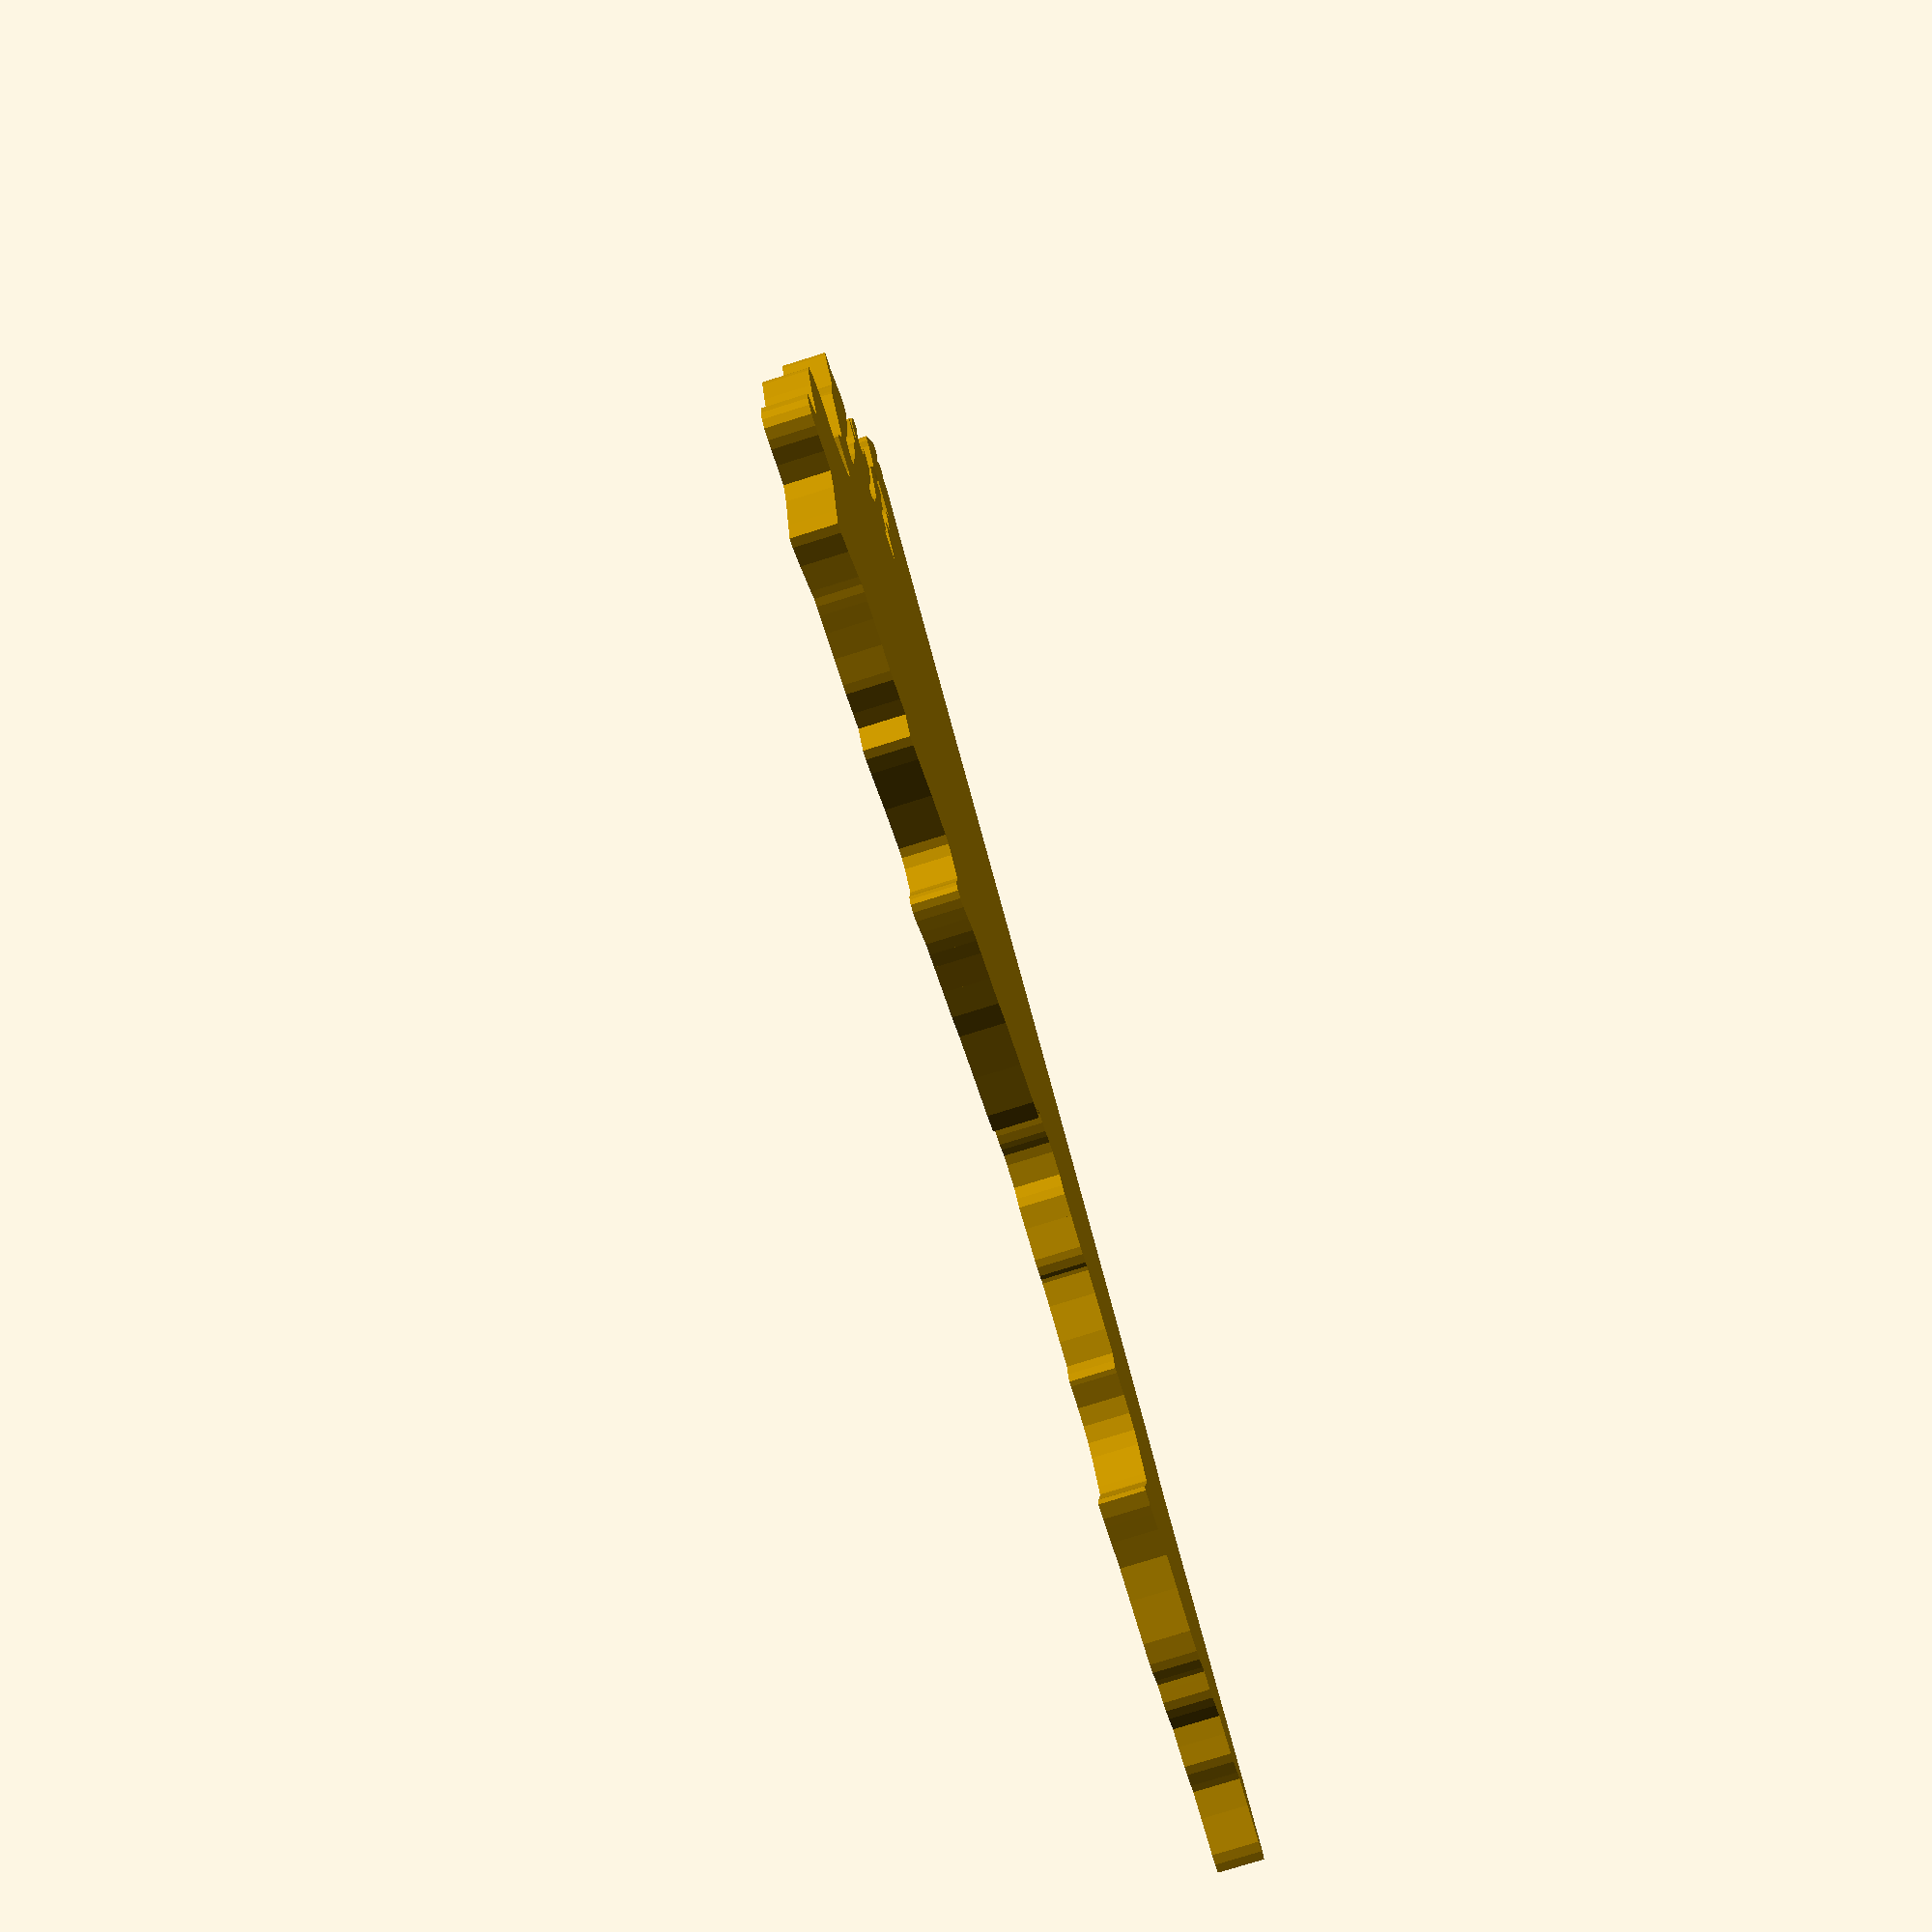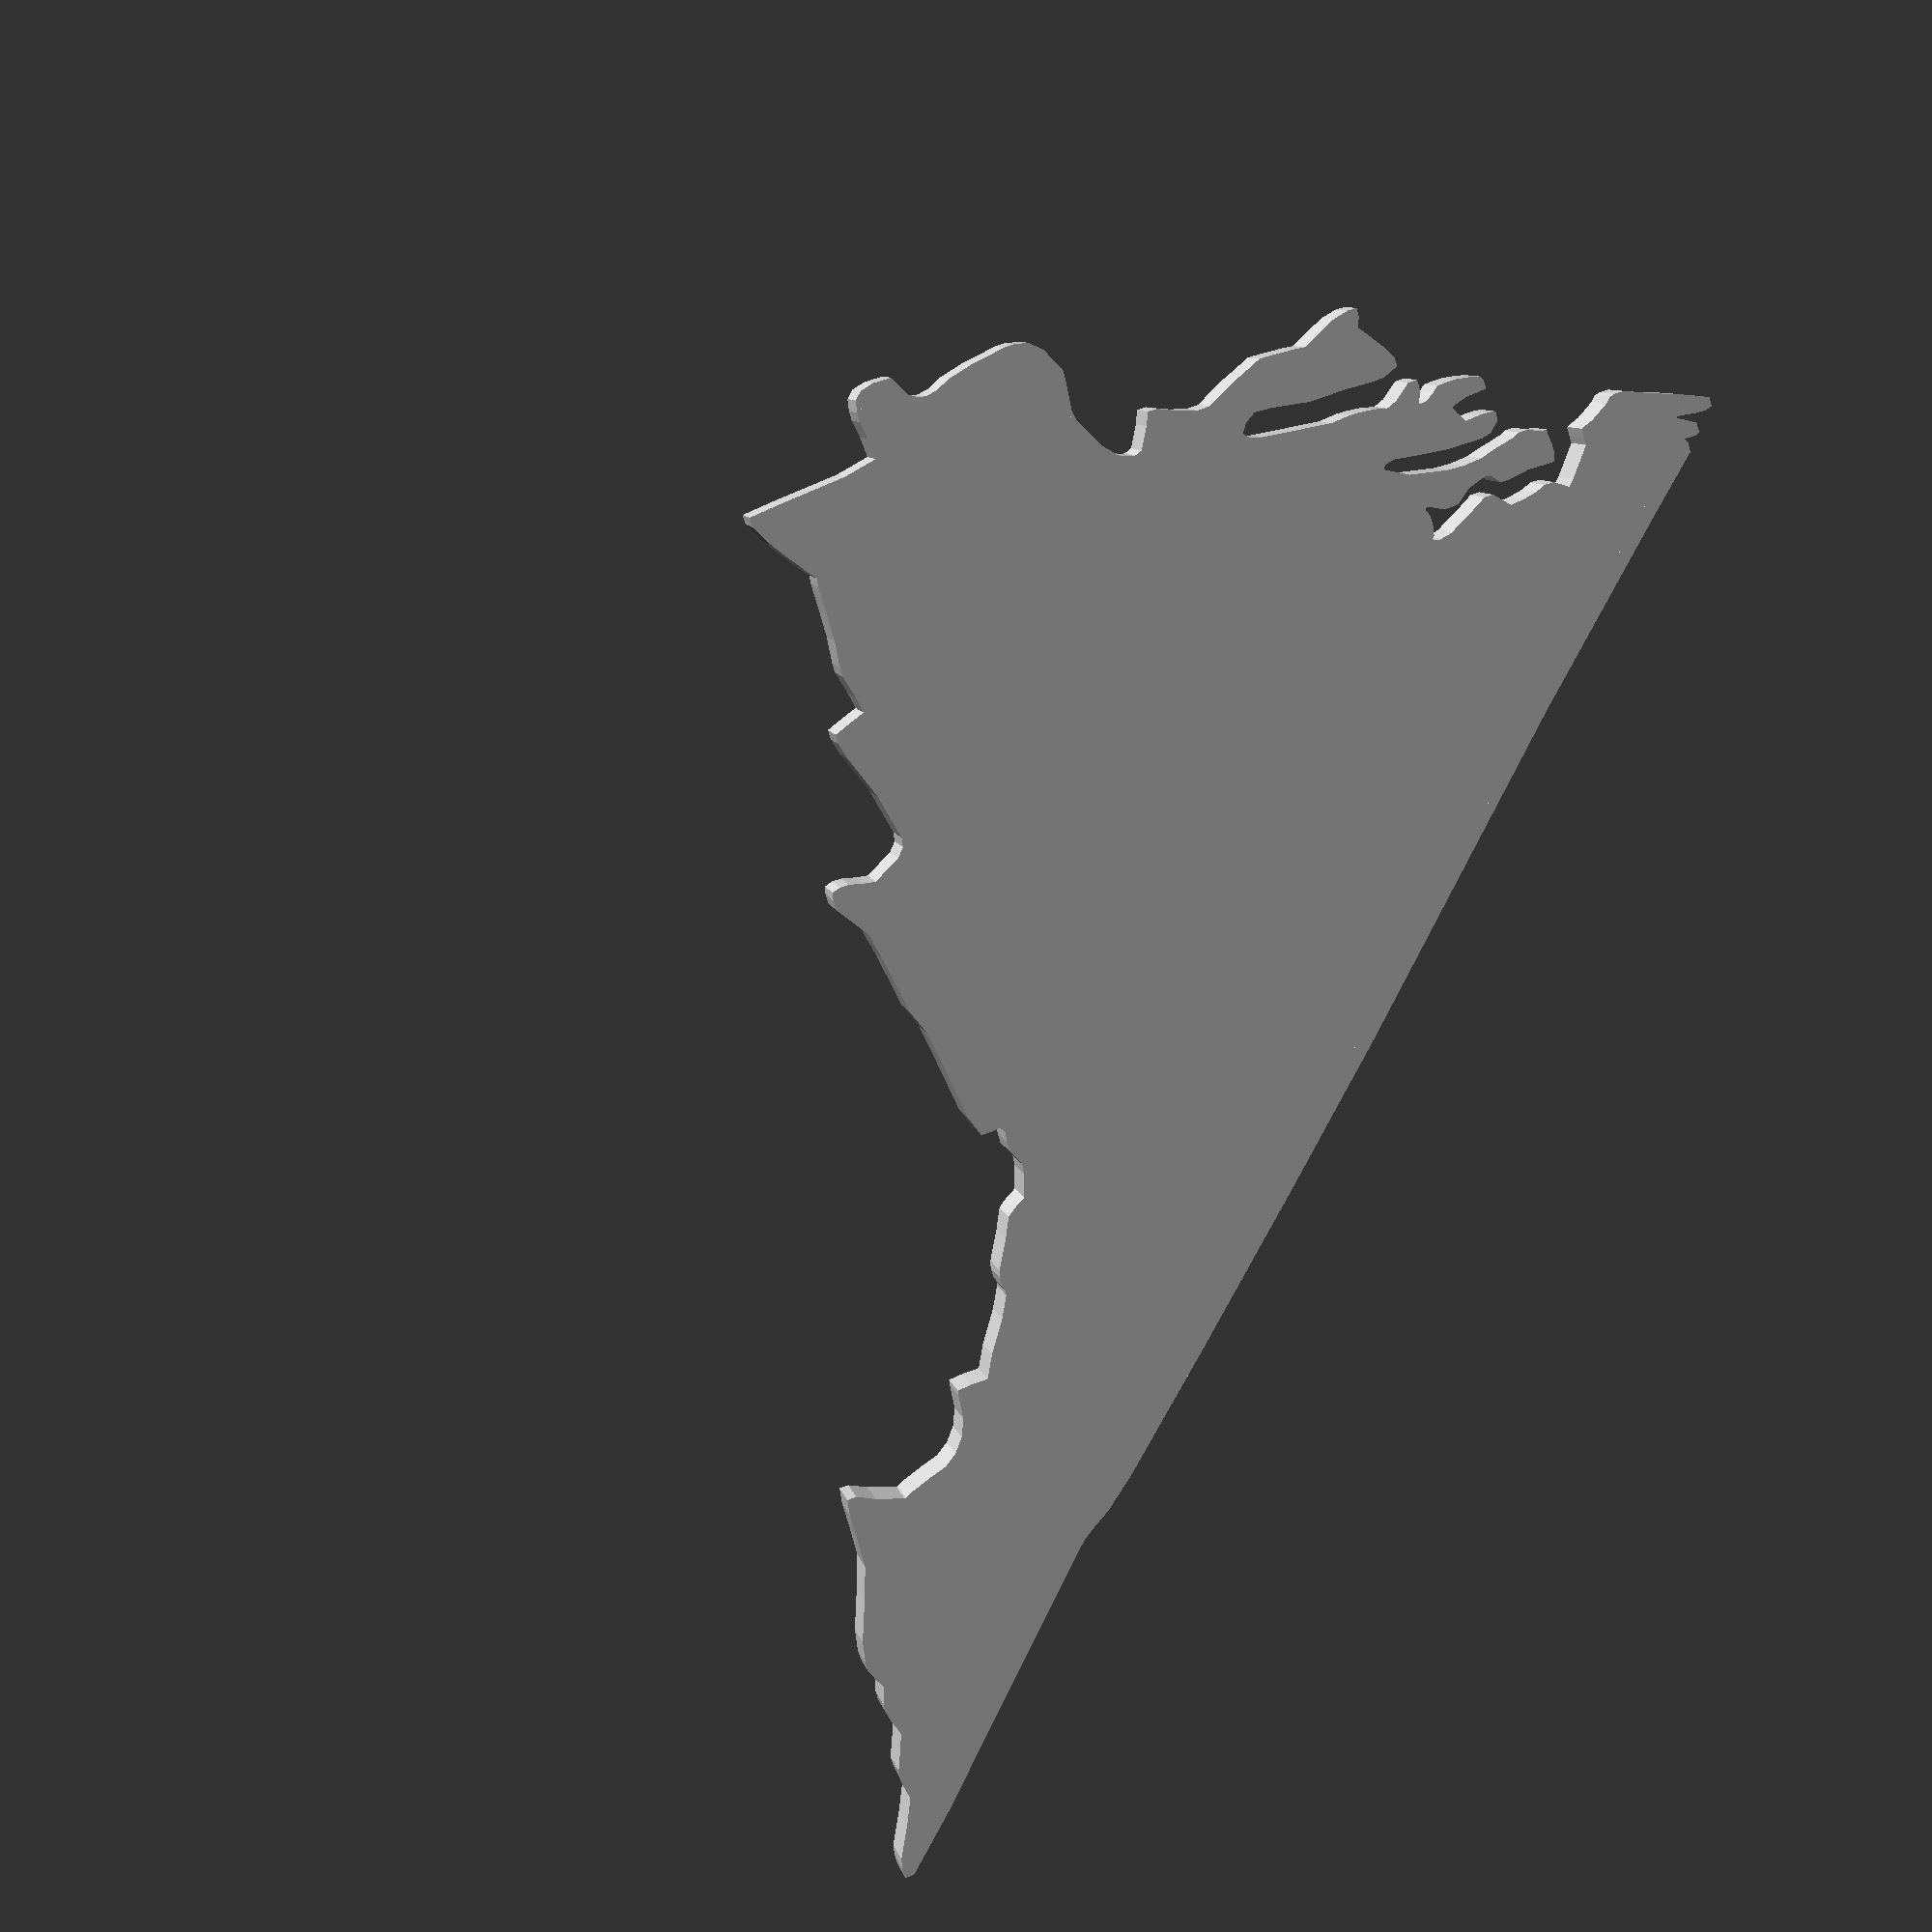
<openscad>

// Module names are of the form poly_<inkscape-path-id>().
// As a result you can associate a polygon in this OpenSCAD program with the
//  corresponding SVG element in the Inkscape document by looking for 
//  the XML element with the attribute id="inkscape-path-id".

// Paths have their own variables so they can be imported and used 
//  in polygon(points) structures in other programs.
// The NN_points is the list of all polygon XY vertices. 
// There may be an NN_paths variable as well. If it exists then it 
//  defines the nested paths. Both must be used in the 
//  polygon(points, paths) variant of the command.

profile_scale = 25.4/90; //made in inkscape in mm

// helper functions to determine the X,Y dimensions of the profiles
function min_x(shape_points) = min([ for (x = shape_points) min(x[0])]);
function max_x(shape_points) = max([ for (x = shape_points) max(x[0])]);
function min_y(shape_points) = min([ for (x = shape_points) min(x[1])]);
function max_y(shape_points) = max([ for (x = shape_points) max(x[1])]);

height = 1;
width = 1.0;


path262_0_points = [[52.319842,29.445542],[52.540623,28.766975],[52.848913,28.374416]];

module poly_path262(h, w, res=4)  {
  scale([profile_scale, -profile_scale, 1])
  union()  {
    for (t = [0: len(path262_0_points)-2]) {
      hull() {
        translate(path262_0_points[t]) 
          cylinder(h=h, r=w/2, $fn=res);
        translate(path262_0_points[t + 1]) 
          cylinder(h=h, r=w/2, $fn=res);
      }
    }
  }
}

path324_0_points = [[64.625266,4.189079],[64.320950,4.375128],[63.846159,4.215376],[63.429262,3.807352],[63.298632,3.248583]];

module poly_path324(h, w, res=4)  {
  scale([profile_scale, -profile_scale, 1])
  union()  {
    for (t = [0: len(path324_0_points)-2]) {
      hull() {
        translate(path324_0_points[t]) 
          cylinder(h=h, r=w/2, $fn=res);
        translate(path324_0_points[t + 1]) 
          cylinder(h=h, r=w/2, $fn=res);
      }
    }
  }
}

path196_0_points = [[-15.721688,7.066658],[-15.289269,7.369045],[-15.175737,7.817677],[-15.370459,8.291693],[-15.862798,8.670229]];

module poly_path196(h, w, res=4)  {
  scale([profile_scale, -profile_scale, 1])
  union()  {
    for (t = [0: len(path196_0_points)-2]) {
      hull() {
        translate(path196_0_points[t]) 
          cylinder(h=h, r=w/2, $fn=res);
        translate(path196_0_points[t + 1]) 
          cylinder(h=h, r=w/2, $fn=res);
      }
    }
  }
}

path142_0_points = [[30.586324,-21.401989],[29.487919,-21.768026],[28.582317,-22.370346],[27.967270,-23.121915],[27.740532,-23.935703]];

module poly_path142(h, w, res=4)  {
  scale([profile_scale, -profile_scale, 1])
  union()  {
    for (t = [0: len(path142_0_points)-2]) {
      hull() {
        translate(path142_0_points[t]) 
          cylinder(h=h, r=w/2, $fn=res);
        translate(path142_0_points[t + 1]) 
          cylinder(h=h, r=w/2, $fn=res);
      }
    }
  }
}

path308_0_points = [[40.119809,14.831459],[40.239931,15.290205],[40.601012,15.563980],[42.050347,15.730757]];

module poly_path308(h, w, res=4)  {
  scale([profile_scale, -profile_scale, 1])
  union()  {
    for (t = [0: len(path308_0_points)-2]) {
      hull() {
        translate(path308_0_points[t]) 
          cylinder(h=h, r=w/2, $fn=res);
        translate(path308_0_points[t + 1]) 
          cylinder(h=h, r=w/2, $fn=res);
      }
    }
  }
}

path144_0_points = [[27.740532,-23.935703],[28.093311,-25.206579]];

module poly_path144(h, w, res=4)  {
  scale([profile_scale, -profile_scale, 1])
  union()  {
    for (t = [0: len(path144_0_points)-2]) {
      hull() {
        translate(path144_0_points[t]) 
          cylinder(h=h, r=w/2, $fn=res);
        translate(path144_0_points[t + 1]) 
          cylinder(h=h, r=w/2, $fn=res);
      }
    }
  }
}

path194_0_points = [[-16.286134,6.610289],[-15.721688,7.066658]];

module poly_path194(h, w, res=4)  {
  scale([profile_scale, -profile_scale, 1])
  union()  {
    for (t = [0: len(path194_0_points)-2]) {
      hull() {
        translate(path194_0_points[t]) 
          cylinder(h=h, r=w/2, $fn=res);
        translate(path194_0_points[t + 1]) 
          cylinder(h=h, r=w/2, $fn=res);
      }
    }
  }
}

path146_0_points = [[28.093311,-25.206579],[28.234612,-25.598255],[27.740532,-26.103416]];

module poly_path146(h, w, res=4)  {
  scale([profile_scale, -profile_scale, 1])
  union()  {
    for (t = [0: len(path146_0_points)-2]) {
      hull() {
        translate(path146_0_points[t]) 
          cylinder(h=h, r=w/2, $fn=res);
        translate(path146_0_points[t + 1]) 
          cylinder(h=h, r=w/2, $fn=res);
      }
    }
  }
}

path294_0_points = [[41.286114,17.932212],[40.299422,17.649991]];

module poly_path294(h, w, res=4)  {
  scale([profile_scale, -profile_scale, 1])
  union()  {
    for (t = [0: len(path294_0_points)-2]) {
      hull() {
        translate(path294_0_points[t]) 
          cylinder(h=h, r=w/2, $fn=res);
        translate(path294_0_points[t + 1]) 
          cylinder(h=h, r=w/2, $fn=res);
      }
    }
  }
}

path206_0_points = [[-22.792378,12.458385],[-25.098664,13.183798]];

module poly_path206(h, w, res=4)  {
  scale([profile_scale, -profile_scale, 1])
  union()  {
    for (t = [0: len(path206_0_points)-2]) {
      hull() {
        translate(path206_0_points[t]) 
          cylinder(h=h, r=w/2, $fn=res);
        translate(path206_0_points[t + 1]) 
          cylinder(h=h, r=w/2, $fn=res);
      }
    }
  }
}

path150_0_points = [[24.584079,-25.037460],[23.138348,-23.322862]];

module poly_path150(h, w, res=4)  {
  scale([profile_scale, -profile_scale, 1])
  union()  {
    for (t = [0: len(path150_0_points)-2]) {
      hull() {
        translate(path150_0_points[t]) 
          cylinder(h=h, r=w/2, $fn=res);
        translate(path150_0_points[t + 1]) 
          cylinder(h=h, r=w/2, $fn=res);
      }
    }
  }
}

path220_0_points = [[-41.072655,16.046672],[-42.746012,15.260193]];

module poly_path220(h, w, res=4)  {
  scale([profile_scale, -profile_scale, 1])
  union()  {
    for (t = [0: len(path220_0_points)-2]) {
      hull() {
        translate(path220_0_points[t]) 
          cylinder(h=h, r=w/2, $fn=res);
        translate(path220_0_points[t + 1]) 
          cylinder(h=h, r=w/2, $fn=res);
      }
    }
  }
}

path152_0_points = [[23.138348,-23.322862],[20.893682,-24.743994]];

module poly_path152(h, w, res=4)  {
  scale([profile_scale, -profile_scale, 1])
  union()  {
    for (t = [0: len(path152_0_points)-2]) {
      hull() {
        translate(path152_0_points[t]) 
          cylinder(h=h, r=w/2, $fn=res);
        translate(path152_0_points[t + 1]) 
          cylinder(h=h, r=w/2, $fn=res);
      }
    }
  }
}

path192_0_points = [[-13.600822,2.404790],[-15.603063,5.108515],[-16.286134,6.610289]];

module poly_path192(h, w, res=4)  {
  scale([profile_scale, -profile_scale, 1])
  union()  {
    for (t = [0: len(path192_0_points)-2]) {
      hull() {
        translate(path192_0_points[t]) 
          cylinder(h=h, r=w/2, $fn=res);
        translate(path192_0_points[t + 1]) 
          cylinder(h=h, r=w/2, $fn=res);
      }
    }
  }
}

path148_0_points = [[27.740532,-26.103416],[26.846186,-26.616922],[26.074654,-26.628214],[25.346947,-26.110618],[24.584079,-25.037460]];

module poly_path148(h, w, res=4)  {
  scale([profile_scale, -profile_scale, 1])
  union()  {
    for (t = [0: len(path148_0_points)-2]) {
      hull() {
        translate(path148_0_points[t]) 
          cylinder(h=h, r=w/2, $fn=res);
        translate(path148_0_points[t + 1]) 
          cylinder(h=h, r=w/2, $fn=res);
      }
    }
  }
}

path224_0_points = [[17.123718,-27.851915],[15.114679,-29.445542],[14.590608,-27.558330]];

module poly_path224(h, w, res=4)  {
  scale([profile_scale, -profile_scale, 1])
  union()  {
    for (t = [0: len(path224_0_points)-2]) {
      hull() {
        translate(path224_0_points[t]) 
          cylinder(h=h, r=w/2, $fn=res);
        translate(path224_0_points[t + 1]) 
          cylinder(h=h, r=w/2, $fn=res);
      }
    }
  }
}

path208_0_points = [[-25.098664,13.183798],[-25.599467,13.486955]];

module poly_path208(h, w, res=4)  {
  scale([profile_scale, -profile_scale, 1])
  union()  {
    for (t = [0: len(path208_0_points)-2]) {
      hull() {
        translate(path208_0_points[t]) 
          cylinder(h=h, r=w/2, $fn=res);
        translate(path208_0_points[t + 1]) 
          cylinder(h=h, r=w/2, $fn=res);
      }
    }
  }
}

path250_0_points = [[-39.042581,28.061041],[-37.596028,28.401799],[-34.331818,28.677183],[-23.482798,28.965972]];

module poly_path250(h, w, res=4)  {
  scale([profile_scale, -profile_scale, 1])
  union()  {
    for (t = [0: len(path250_0_points)-2]) {
      hull() {
        translate(path250_0_points[t]) 
          cylinder(h=h, r=w/2, $fn=res);
        translate(path250_0_points[t + 1]) 
          cylinder(h=h, r=w/2, $fn=res);
      }
    }
  }
}

path154_0_points = [[20.893682,-24.743994],[17.123718,-27.851915]];

module poly_path154(h, w, res=4)  {
  scale([profile_scale, -profile_scale, 1])
  union()  {
    for (t = [0: len(path154_0_points)-2]) {
      hull() {
        translate(path154_0_points[t]) 
          cylinder(h=h, r=w/2, $fn=res);
        translate(path154_0_points[t + 1]) 
          cylinder(h=h, r=w/2, $fn=res);
      }
    }
  }
}

path264_0_points = [[52.848913,28.374416],[53.626591,29.256782],[53.921268,29.300813],[53.504529,27.809970]];

module poly_path264(h, w, res=4)  {
  scale([profile_scale, -profile_scale, 1])
  union()  {
    for (t = [0: len(path264_0_points)-2]) {
      hull() {
        translate(path264_0_points[t]) 
          cylinder(h=h, r=w/2, $fn=res);
        translate(path264_0_points[t + 1]) 
          cylinder(h=h, r=w/2, $fn=res);
      }
    }
  }
}

path212_0_points = [[-28.214352,15.109991],[-30.929424,15.707955]];

module poly_path212(h, w, res=4)  {
  scale([profile_scale, -profile_scale, 1])
  union()  {
    for (t = [0: len(path212_0_points)-2]) {
      hull() {
        translate(path212_0_points[t]) 
          cylinder(h=h, r=w/2, $fn=res);
        translate(path212_0_points[t + 1]) 
          cylinder(h=h, r=w/2, $fn=res);
      }
    }
  }
}

path136_0_points = [[34.579283,-18.827231],[33.457379,-19.603341]];

module poly_path136(h, w, res=4)  {
  scale([profile_scale, -profile_scale, 1])
  union()  {
    for (t = [0: len(path136_0_points)-2]) {
      hull() {
        translate(path136_0_points[t]) 
          cylinder(h=h, r=w/2, $fn=res);
        translate(path136_0_points[t + 1]) 
          cylinder(h=h, r=w/2, $fn=res);
      }
    }
  }
}

path190_0_points = [[-10.641688,-2.529745],[-11.424356,-0.626756],[-13.600822,2.404790]];

module poly_path190(h, w, res=4)  {
  scale([profile_scale, -profile_scale, 1])
  union()  {
    for (t = [0: len(path190_0_points)-2]) {
      hull() {
        translate(path190_0_points[t]) 
          cylinder(h=h, r=w/2, $fn=res);
        translate(path190_0_points[t + 1]) 
          cylinder(h=h, r=w/2, $fn=res);
      }
    }
  }
}

path304_0_points = [[38.325299,14.636043],[38.703534,13.694809]];

module poly_path304(h, w, res=4)  {
  scale([profile_scale, -profile_scale, 1])
  union()  {
    for (t = [0: len(path304_0_points)-2]) {
      hull() {
        translate(path304_0_points[t]) 
          cylinder(h=h, r=w/2, $fn=res);
        translate(path304_0_points[t + 1]) 
          cylinder(h=h, r=w/2, $fn=res);
      }
    }
  }
}

path134_0_points = [[35.226923,-16.723161],[35.161765,-17.948576],[34.579283,-18.827231]];

module poly_path134(h, w, res=4)  {
  scale([profile_scale, -profile_scale, 1])
  union()  {
    for (t = [0: len(path134_0_points)-2]) {
      hull() {
        translate(path134_0_points[t]) 
          cylinder(h=h, r=w/2, $fn=res);
        translate(path134_0_points[t + 1]) 
          cylinder(h=h, r=w/2, $fn=res);
      }
    }
  }
}

path370_0_points = [[68.520210,-1.576514],[68.662755,-1.197774],[68.520210,-1.576514],[68.520210,-1.576514]];

//MAYBE
module poly_path370(h, w, res=4)  {
  scale([profile_scale, -profile_scale, 1])
  union()  {
    linear_extrude(height=h)
      polygon(path370_0_points);
  }
}

path198_0_points = [[-15.862798,8.670229],[-16.398666,9.090228],[-16.568900,9.722517]];

module poly_path198(h, w, res=4)  {
  scale([profile_scale, -profile_scale, 1])
  union()  {
    for (t = [0: len(path198_0_points)-2]) {
      hull() {
        translate(path198_0_points[t]) 
          cylinder(h=h, r=w/2, $fn=res);
        translate(path198_0_points[t + 1]) 
          cylinder(h=h, r=w/2, $fn=res);
      }
    }
  }
}

path236_0_points = [[-57.208354,20.614396],[-58.025147,21.057807],[-58.440791,21.766755]];

module poly_path236(h, w, res=4)  {
  scale([profile_scale, -profile_scale, 1])
  union()  {
    for (t = [0: len(path236_0_points)-2]) {
      hull() {
        translate(path236_0_points[t]) 
          cylinder(h=h, r=w/2, $fn=res);
        translate(path236_0_points[t + 1]) 
          cylinder(h=h, r=w/2, $fn=res);
      }
    }
  }
}

path156_0_points = [[14.590608,-27.558330],[14.146804,-24.542231]];

module poly_path156(h, w, res=4)  {
  scale([profile_scale, -profile_scale, 1])
  union()  {
    for (t = [0: len(path156_0_points)-2]) {
      hull() {
        translate(path156_0_points[t]) 
          cylinder(h=h, r=w/2, $fn=res);
        translate(path156_0_points[t + 1]) 
          cylinder(h=h, r=w/2, $fn=res);
      }
    }
  }
}

path210_0_points = [[-25.599467,13.486955],[-25.864398,14.008032],[-26.523855,14.536231],[-28.214352,15.109991]];

module poly_path210(h, w, res=4)  {
  scale([profile_scale, -profile_scale, 1])
  union()  {
    for (t = [0: len(path210_0_points)-2]) {
      hull() {
        translate(path210_0_points[t]) 
          cylinder(h=h, r=w/2, $fn=res);
        translate(path210_0_points[t + 1]) 
          cylinder(h=h, r=w/2, $fn=res);
      }
    }
  }
}

path232_0_points = [[-54.479915,17.364268],[-55.794301,18.322146],[-56.136035,19.300454]];

module poly_path232(h, w, res=4)  {
  scale([profile_scale, -profile_scale, 1])
  union()  {
    for (t = [0: len(path232_0_points)-2]) {
      hull() {
        translate(path232_0_points[t]) 
          cylinder(h=h, r=w/2, $fn=res);
        translate(path232_0_points[t + 1]) 
          cylinder(h=h, r=w/2, $fn=res);
      }
    }
  }
}

path158_0_points = [[14.146804,-24.542231],[14.041530,-23.478032],[13.081578,-22.711717]];

module poly_path158(h, w, res=4)  {
  scale([profile_scale, -profile_scale, 1])
  union()  {
    for (t = [0: len(path158_0_points)-2]) {
      hull() {
        translate(path158_0_points[t]) 
          cylinder(h=h, r=w/2, $fn=res);
        translate(path158_0_points[t + 1]) 
          cylinder(h=h, r=w/2, $fn=res);
      }
    }
  }
}

path200_0_points = [[-16.568900,9.722517],[-16.858513,10.493388],[-17.915282,11.370548]];

module poly_path200(h, w, res=4)  {
  scale([profile_scale, -profile_scale, 1])
  union()  {
    for (t = [0: len(path200_0_points)-2]) {
      hull() {
        translate(path200_0_points[t]) 
          cylinder(h=h, r=w/2, $fn=res);
        translate(path200_0_points[t + 1]) 
          cylinder(h=h, r=w/2, $fn=res);
      }
    }
  }
}

path306_0_points = [[38.703534,13.694809],[39.199062,13.520970],[39.655436,13.730574],[40.119809,14.831459]];

module poly_path306(h, w, res=4)  {
  scale([profile_scale, -profile_scale, 1])
  union()  {
    for (t = [0: len(path306_0_points)-2]) {
      hull() {
        translate(path306_0_points[t]) 
          cylinder(h=h, r=w/2, $fn=res);
        translate(path306_0_points[t + 1]) 
          cylinder(h=h, r=w/2, $fn=res);
      }
    }
  }
}

path160_0_points = [[13.081578,-22.711717],[11.936089,-21.533210]];

module poly_path160(h, w, res=4)  {
  scale([profile_scale, -profile_scale, 1])
  union()  {
    for (t = [0: len(path160_0_points)-2]) {
      hull() {
        translate(path160_0_points[t]) 
          cylinder(h=h, r=w/2, $fn=res);
        translate(path160_0_points[t + 1]) 
          cylinder(h=h, r=w/2, $fn=res);
      }
    }
  }
}

path274_0_points = [[52.366845,22.959340],[50.822382,22.606561]];

module poly_path274(h, w, res=4)  {
  scale([profile_scale, -profile_scale, 1])
  union()  {
    for (t = [0: len(path274_0_points)-2]) {
      hull() {
        translate(path274_0_points[t]) 
          cylinder(h=h, r=w/2, $fn=res);
        translate(path274_0_points[t + 1]) 
          cylinder(h=h, r=w/2, $fn=res);
      }
    }
  }
}

path216_0_points = [[-34.795725,14.929749],[-36.170106,16.105251]];

module poly_path216(h, w, res=4)  {
  scale([profile_scale, -profile_scale, 1])
  union()  {
    for (t = [0: len(path216_0_points)-2]) {
      hull() {
        translate(path216_0_points[t]) 
          cylinder(h=h, r=w/2, $fn=res);
        translate(path216_0_points[t + 1]) 
          cylinder(h=h, r=w/2, $fn=res);
      }
    }
  }
}

path252_0_points = [[-23.482798,28.965972],[-9.371688,29.209283]];

module poly_path252(h, w, res=4)  {
  scale([profile_scale, -profile_scale, 1])
  union()  {
    for (t = [0: len(path252_0_points)-2]) {
      hull() {
        translate(path252_0_points[t]) 
          cylinder(h=h, r=w/2, $fn=res);
        translate(path252_0_points[t + 1]) 
          cylinder(h=h, r=w/2, $fn=res);
      }
    }
  }
}

path162_0_points = [[11.936089,-21.533210],[10.209304,-19.835945]];

module poly_path162(h, w, res=4)  {
  scale([profile_scale, -profile_scale, 1])
  union()  {
    for (t = [0: len(path162_0_points)-2]) {
      hull() {
        translate(path162_0_points[t]) 
          cylinder(h=h, r=w/2, $fn=res);
        translate(path162_0_points[t + 1]) 
          cylinder(h=h, r=w/2, $fn=res);
      }
    }
  }
}

path164_0_points = [[10.209304,-19.835945],[8.689892,-18.551870],[7.836150,-17.063341]];

module poly_path164(h, w, res=4)  {
  scale([profile_scale, -profile_scale, 1])
  union()  {
    for (t = [0: len(path164_0_points)-2]) {
      hull() {
        translate(path164_0_points[t]) 
          cylinder(h=h, r=w/2, $fn=res);
        translate(path164_0_points[t + 1]) 
          cylinder(h=h, r=w/2, $fn=res);
      }
    }
  }
}

path238_0_points = [[-58.440791,21.766755],[-59.114192,23.191597],[-60.692755,23.938494]];

module poly_path238(h, w, res=4)  {
  scale([profile_scale, -profile_scale, 1])
  union()  {
    for (t = [0: len(path238_0_points)-2]) {
      hull() {
        translate(path238_0_points[t]) 
          cylinder(h=h, r=w/2, $fn=res);
        translate(path238_0_points[t + 1]) 
          cylinder(h=h, r=w/2, $fn=res);
      }
    }
  }
}

path168_0_points = [[6.747342,-15.421147],[5.348678,-16.060518]];

module poly_path168(h, w, res=4)  {
  scale([profile_scale, -profile_scale, 1])
  union()  {
    for (t = [0: len(path168_0_points)-2]) {
      hull() {
        translate(path168_0_points[t]) 
          cylinder(h=h, r=w/2, $fn=res);
        translate(path168_0_points[t + 1]) 
          cylinder(h=h, r=w/2, $fn=res);
      }
    }
  }
}

path166_0_points = [[7.836150,-17.063341],[6.747342,-15.421147]];

module poly_path166(h, w, res=4)  {
  scale([profile_scale, -profile_scale, 1])
  union()  {
    for (t = [0: len(path166_0_points)-2]) {
      hull() {
        translate(path166_0_points[t]) 
          cylinder(h=h, r=w/2, $fn=res);
        translate(path166_0_points[t + 1]) 
          cylinder(h=h, r=w/2, $fn=res);
      }
    }
  }
}

path246_0_points = [[-63.135021,28.504271],[-44.025453,27.915216]];

module poly_path246(h, w, res=4)  {
  scale([profile_scale, -profile_scale, 1])
  union()  {
    for (t = [0: len(path246_0_points)-2]) {
      hull() {
        translate(path246_0_points[t]) 
          cylinder(h=h, r=w/2, $fn=res);
        translate(path246_0_points[t + 1]) 
          cylinder(h=h, r=w/2, $fn=res);
      }
    }
  }
}

path218_0_points = [[-36.170106,16.105251],[-37.454763,16.652884],[-38.749119,16.825080],[-39.979605,16.622716],[-41.072655,16.046672]];

module poly_path218(h, w, res=4)  {
  scale([profile_scale, -profile_scale, 1])
  union()  {
    for (t = [0: len(path218_0_points)-2]) {
      hull() {
        translate(path218_0_points[t]) 
          cylinder(h=h, r=w/2, $fn=res);
        translate(path218_0_points[t + 1]) 
          cylinder(h=h, r=w/2, $fn=res);
      }
    }
  }
}

path234_0_points = [[-56.136035,19.300454],[-56.381708,20.167590],[-57.208354,20.614396]];

module poly_path234(h, w, res=4)  {
  scale([profile_scale, -profile_scale, 1])
  union()  {
    for (t = [0: len(path234_0_points)-2]) {
      hull() {
        translate(path234_0_points[t]) 
          cylinder(h=h, r=w/2, $fn=res);
        translate(path234_0_points[t + 1]) 
          cylinder(h=h, r=w/2, $fn=res);
      }
    }
  }
}

path140_0_points = [[32.310735,-20.411871],[30.586324,-21.401989]];

module poly_path140(h, w, res=4)  {
  scale([profile_scale, -profile_scale, 1])
  union()  {
    for (t = [0: len(path140_0_points)-2]) {
      hull() {
        translate(path140_0_points[t]) 
          cylinder(h=h, r=w/2, $fn=res);
        translate(path140_0_points[t + 1]) 
          cylinder(h=h, r=w/2, $fn=res);
      }
    }
  }
}

path296_0_points = [[40.299422,17.649991],[39.392181,17.367768]];

module poly_path296(h, w, res=4)  {
  scale([profile_scale, -profile_scale, 1])
  union()  {
    for (t = [0: len(path296_0_points)-2]) {
      hull() {
        translate(path296_0_points[t]) 
          cylinder(h=h, r=w/2, $fn=res);
        translate(path296_0_points[t + 1]) 
          cylinder(h=h, r=w/2, $fn=res);
      }
    }
  }
}

path244_0_points = [[-65.435374,27.116971],[-68.032647,28.010968],[-68.662755,28.451083],[-63.135021,28.504271]];

module poly_path244(h, w, res=4)  {
  scale([profile_scale, -profile_scale, 1])
  union()  {
    for (t = [0: len(path244_0_points)-2]) {
      hull() {
        translate(path244_0_points[t]) 
          cylinder(h=h, r=w/2, $fn=res);
        translate(path244_0_points[t + 1]) 
          cylinder(h=h, r=w/2, $fn=res);
      }
    }
  }
}

path170_0_points = [[5.348678,-16.060518],[4.249627,-16.528895],[3.620324,-15.422501]];

module poly_path170(h, w, res=4)  {
  scale([profile_scale, -profile_scale, 1])
  union()  {
    for (t = [0: len(path170_0_points)-2]) {
      hull() {
        translate(path170_0_points[t]) 
          cylinder(h=h, r=w/2, $fn=res);
        translate(path170_0_points[t + 1]) 
          cylinder(h=h, r=w/2, $fn=res);
      }
    }
  }
}

path172_0_points = [[3.620324,-15.422501],[2.208944,-12.160319]];

module poly_path172(h, w, res=4)  {
  scale([profile_scale, -profile_scale, 1])
  union()  {
    for (t = [0: len(path172_0_points)-2]) {
      hull() {
        translate(path172_0_points[t]) 
          cylinder(h=h, r=w/2, $fn=res);
        translate(path172_0_points[t + 1]) 
          cylinder(h=h, r=w/2, $fn=res);
      }
    }
  }
}

path174_0_points = [[2.208944,-12.160319],[0.235375,-8.933547],[-0.686938,-8.250993],[-1.584707,-8.169600]];

module poly_path174(h, w, res=4)  {
  scale([profile_scale, -profile_scale, 1])
  union()  {
    for (t = [0: len(path174_0_points)-2]) {
      hull() {
        translate(path174_0_points[t]) 
          cylinder(h=h, r=w/2, $fn=res);
        translate(path174_0_points[t + 1]) 
          cylinder(h=h, r=w/2, $fn=res);
      }
    }
  }
}

path288_0_points = [[43.262755,20.814416],[42.521903,20.225260]];

module poly_path288(h, w, res=4)  {
  scale([profile_scale, -profile_scale, 1])
  union()  {
    for (t = [0: len(path288_0_points)-2]) {
      hull() {
        translate(path288_0_points[t]) 
          cylinder(h=h, r=w/2, $fn=res);
        translate(path288_0_points[t + 1]) 
          cylinder(h=h, r=w/2, $fn=res);
      }
    }
  }
}

path28_0_points = [[44.012301,18.134174],[45.343068,19.073677]];

module poly_path28(h, w, res=4)  {
  scale([profile_scale, -profile_scale, 1])
  union()  {
    for (t = [0: len(path28_0_points)-2]) {
      hull() {
        translate(path28_0_points[t]) 
          cylinder(h=h, r=w/2, $fn=res);
        translate(path28_0_points[t + 1]) 
          cylinder(h=h, r=w/2, $fn=res);
      }
    }
  }
}

path44_0_points = [[45.501760,17.085532],[44.332510,16.450008]];

module poly_path44(h, w, res=4)  {
  scale([profile_scale, -profile_scale, 1])
  union()  {
    for (t = [0: len(path44_0_points)-2]) {
      hull() {
        translate(path44_0_points[t]) 
          cylinder(h=h, r=w/2, $fn=res);
        translate(path44_0_points[t + 1]) 
          cylinder(h=h, r=w/2, $fn=res);
      }
    }
  }
}

path214_0_points = [[-33.656305,15.379120],[-34.474166,14.703652],[-34.795725,14.929749]];

module poly_path214(h, w, res=4)  {
  scale([profile_scale, -profile_scale, 1])
  union()  {
    for (t = [0: len(path214_0_points)-2]) {
      hull() {
        translate(path214_0_points[t]) 
          cylinder(h=h, r=w/2, $fn=res);
        translate(path214_0_points[t + 1]) 
          cylinder(h=h, r=w/2, $fn=res);
      }
    }
  }
}

path180_0_points = [[-5.985021,-11.277788],[-6.480716,-10.958684],[-6.722876,-9.462810]];

module poly_path180(h, w, res=4)  {
  scale([profile_scale, -profile_scale, 1])
  union()  {
    for (t = [0: len(path180_0_points)-2]) {
      hull() {
        translate(path180_0_points[t]) 
          cylinder(h=h, r=w/2, $fn=res);
        translate(path180_0_points[t + 1]) 
          cylinder(h=h, r=w/2, $fn=res);
      }
    }
  }
}

path202_0_points = [[-17.915282,11.370548],[-19.458369,12.224799],[-20.474787,11.967953]];

module poly_path202(h, w, res=4)  {
  scale([profile_scale, -profile_scale, 1])
  union()  {
    for (t = [0: len(path202_0_points)-2]) {
      hull() {
        translate(path202_0_points[t]) 
          cylinder(h=h, r=w/2, $fn=res);
        translate(path202_0_points[t + 1]) 
          cylinder(h=h, r=w/2, $fn=res);
      }
    }
  }
}

path132_0_points = [[33.260473,-13.632892],[34.652458,-14.826272],[35.226923,-16.723161]];

module poly_path132(h, w, res=4)  {
  scale([profile_scale, -profile_scale, 1])
  union()  {
    for (t = [0: len(path132_0_points)-2]) {
      hull() {
        translate(path132_0_points[t]) 
          cylinder(h=h, r=w/2, $fn=res);
        translate(path132_0_points[t + 1]) 
          cylinder(h=h, r=w/2, $fn=res);
      }
    }
  }
}

path278_0_points = [[49.471645,22.583505],[48.969928,23.075811],[47.778311,23.239732]];

module poly_path278(h, w, res=4)  {
  scale([profile_scale, -profile_scale, 1])
  union()  {
    for (t = [0: len(path278_0_points)-2]) {
      hull() {
        translate(path278_0_points[t]) 
          cylinder(h=h, r=w/2, $fn=res);
        translate(path278_0_points[t + 1]) 
          cylinder(h=h, r=w/2, $fn=res);
      }
    }
  }
}

path130_0_points = [[31.238546,-9.640827],[31.965794,-12.199452],[32.560931,-13.093793],[33.260473,-13.632892]];

module poly_path130(h, w, res=4)  {
  scale([profile_scale, -profile_scale, 1])
  union()  {
    for (t = [0: len(path130_0_points)-2]) {
      hull() {
        translate(path130_0_points[t]) 
          cylinder(h=h, r=w/2, $fn=res);
        translate(path130_0_points[t + 1]) 
          cylinder(h=h, r=w/2, $fn=res);
      }
    }
  }
}

path76_0_points = [[44.914755,8.693364],[43.894816,8.268784],[43.119740,7.018570]];

module poly_path76(h, w, res=4)  {
  scale([profile_scale, -profile_scale, 1])
  union()  {
    for (t = [0: len(path76_0_points)-2]) {
      hull() {
        translate(path76_0_points[t]) 
          cylinder(h=h, r=w/2, $fn=res);
        translate(path76_0_points[t + 1]) 
          cylinder(h=h, r=w/2, $fn=res);
      }
    }
  }
}

path226_0_points = [[-46.348084,11.887599],[-47.727095,13.274225]];

module poly_path226(h, w, res=4)  {
  scale([profile_scale, -profile_scale, 1])
  union()  {
    for (t = [0: len(path226_0_points)-2]) {
      hull() {
        translate(path226_0_points[t]) 
          cylinder(h=h, r=w/2, $fn=res);
        translate(path226_0_points[t + 1]) 
          cylinder(h=h, r=w/2, $fn=res);
      }
    }
  }
}

path254_0_points = [[-9.371688,29.209283],[3.046089,29.312415]];

module poly_path254(h, w, res=4)  {
  scale([profile_scale, -profile_scale, 1])
  union()  {
    for (t = [0: len(path254_0_points)-2]) {
      hull() {
        translate(path254_0_points[t]) 
          cylinder(h=h, r=w/2, $fn=res);
        translate(path254_0_points[t + 1]) 
          cylinder(h=h, r=w/2, $fn=res);
      }
    }
  }
}

path318_0_points = [[30.560170,29.086815],[30.560170,29.086796],[30.560170,29.086815],[30.560170,29.086815]];

module poly_path318(h, w, res=4)  {
  scale([profile_scale, -profile_scale, 1])
  union()  {
    linear_extrude(height=h)
      polygon(path318_0_points);
  }
}

path298_0_points = [[39.392181,17.367768],[38.531550,17.151196],[37.673340,16.617511],[37.033021,15.940760],[36.826064,15.294988]];

module poly_path298(h, w, res=4)  {
  scale([profile_scale, -profile_scale, 1])
  union()  {
    for (t = [0: len(path298_0_points)-2]) {
      hull() {
        translate(path298_0_points[t]) 
          cylinder(h=h, r=w/2, $fn=res);
        translate(path298_0_points[t + 1]) 
          cylinder(h=h, r=w/2, $fn=res);
      }
    }
  }
}

path182_0_points = [[-6.722876,-9.462810],[-6.988690,-7.933464],[-7.498986,-7.159794]];

module poly_path182(h, w, res=4)  {
  scale([profile_scale, -profile_scale, 1])
  union()  {
    for (t = [0: len(path182_0_points)-2]) {
      hull() {
        translate(path182_0_points[t]) 
          cylinder(h=h, r=w/2, $fn=res);
        translate(path182_0_points[t + 1]) 
          cylinder(h=h, r=w/2, $fn=res);
      }
    }
  }
}

path372_0_points = [[63.392776,2.098185],[65.305129,-1.172493],[63.392776,2.098185],[63.392776,2.098185]];
//MAYBE
module poly_path372(h, w, res=4)  {
  scale([profile_scale, -profile_scale, 1])
  union()  {
    linear_extrude(height=h)
      polygon(path372_0_points);
  }
}

path128_0_points = [[31.710033,-7.221051],[31.204018,-8.218249],[31.238546,-9.640827]];

module poly_path128(h, w, res=4)  {
  scale([profile_scale, -profile_scale, 1])
  union()  {
    for (t = [0: len(path128_0_points)-2]) {
      hull() {
        translate(path128_0_points[t]) 
          cylinder(h=h, r=w/2, $fn=res);
        translate(path128_0_points[t + 1]) 
          cylinder(h=h, r=w/2, $fn=res);
      }
    }
  }
}

path178_0_points = [[-4.860325,-10.071349],[-5.421590,-10.986395],[-5.985021,-11.277788]];

module poly_path178(h, w, res=4)  {
  scale([profile_scale, -profile_scale, 1])
  union()  {
    for (t = [0: len(path178_0_points)-2]) {
      hull() {
        translate(path178_0_points[t]) 
          cylinder(h=h, r=w/2, $fn=res);
        translate(path178_0_points[t + 1]) 
          cylinder(h=h, r=w/2, $fn=res);
      }
    }
  }
}

path256_0_points = [[3.046089,29.312415],[30.560170,29.086815]];

module poly_path256(h, w, res=4)  {
  scale([profile_scale, -profile_scale, 1])
  union()  {
    for (t = [0: len(path256_0_points)-2]) {
      hull() {
        translate(path256_0_points[t]) 
          cylinder(h=h, r=w/2, $fn=res);
        translate(path256_0_points[t + 1]) 
          cylinder(h=h, r=w/2, $fn=res);
      }
    }
  }
}

path312_0_points = [[44.073785,17.214490],[44.012301,18.134174]];

module poly_path312(h, w, res=4)  {
  scale([profile_scale, -profile_scale, 1])
  union()  {
    for (t = [0: len(path312_0_points)-2]) {
      hull() {
        translate(path312_0_points[t]) 
          cylinder(h=h, r=w/2, $fn=res);
        translate(path312_0_points[t + 1]) 
          cylinder(h=h, r=w/2, $fn=res);
      }
    }
  }
}

path138_0_points = [[33.457379,-19.603341],[32.310735,-20.411871]];

module poly_path138(h, w, res=4)  {
  scale([profile_scale, -profile_scale, 1])
  union()  {
    for (t = [0: len(path138_0_points)-2]) {
      hull() {
        translate(path138_0_points[t]) 
          cylinder(h=h, r=w/2, $fn=res);
        translate(path138_0_points[t + 1]) 
          cylinder(h=h, r=w/2, $fn=res);
      }
    }
  }
}

path204_0_points = [[-20.474787,11.967953],[-21.245116,11.873751],[-22.792378,12.458385]];

module poly_path204(h, w, res=4)  {
  scale([profile_scale, -profile_scale, 1])
  union()  {
    for (t = [0: len(path204_0_points)-2]) {
      hull() {
        translate(path204_0_points[t]) 
          cylinder(h=h, r=w/2, $fn=res);
        translate(path204_0_points[t + 1]) 
          cylinder(h=h, r=w/2, $fn=res);
      }
    }
  }
}

path574_0_points = [[40.791025,-2.346917],[40.624677,-2.417410],[40.483921,-2.509776],[39.634950,-2.790132],[39.258077,-2.854780],[37.309511,-3.717713],[36.939621,-4.092839],[36.658371,-4.551582],[36.451282,-4.947761],[36.417722,-5.009036],[36.452481,-5.010888],[36.487239,-5.010888],[36.515171,-4.959950],[36.662647,-4.665559],[36.748301,-4.448355],[36.884368,-4.183946],[37.906004,-3.367701],[38.220493,-3.209761],[39.444487,-2.837619],[39.702868,-2.819733],[39.958194,-2.801927],[40.441540,-2.628810],[40.478452,-2.584254],[40.802839,-2.348717],[40.838026,-2.333715],[40.791025,-2.347023],[40.791025,-2.346917]];

module poly_path574(h, w, res=4)  {
  scale([profile_scale, -profile_scale, 1])
  union()  {
    linear_extrude(height=h)
      polygon(path574_0_points);
  }
}

path176_0_points = [[-1.584707,-8.169600],[-3.998229,-8.898432],[-4.860325,-10.071349]];

module poly_path176(h, w, res=4)  {
  scale([profile_scale, -profile_scale, 1])
  union()  {
    for (t = [0: len(path176_0_points)-2]) {
      hull() {
        translate(path176_0_points[t]) 
          cylinder(h=h, r=w/2, $fn=res);
        translate(path176_0_points[t + 1]) 
          cylinder(h=h, r=w/2, $fn=res);
      }
    }
  }
}

path284_0_points = [[45.125091,22.638300],[44.931482,21.716131],[44.101280,21.358333]];

module poly_path284(h, w, res=4)  {
  scale([profile_scale, -profile_scale, 1])
  union()  {
    for (t = [0: len(path284_0_points)-2]) {
      hull() {
        translate(path284_0_points[t]) 
          cylinder(h=h, r=w/2, $fn=res);
        translate(path284_0_points[t + 1]) 
          cylinder(h=h, r=w/2, $fn=res);
      }
    }
  }
}

path184_0_points = [[-7.498986,-7.159794],[-8.101688,-6.181815]];

module poly_path184(h, w, res=4)  {
  scale([profile_scale, -profile_scale, 1])
  union()  {
    for (t = [0: len(path184_0_points)-2]) {
      hull() {
        translate(path184_0_points[t]) 
          cylinder(h=h, r=w/2, $fn=res);
        translate(path184_0_points[t + 1]) 
          cylinder(h=h, r=w/2, $fn=res);
      }
    }
  }
}

path186_0_points = [[-8.101688,-6.181815],[-9.371688,-4.334145]];

module poly_path186(h, w, res=4)  {
  scale([profile_scale, -profile_scale, 1])
  union()  {
    for (t = [0: len(path186_0_points)-2]) {
      hull() {
        translate(path186_0_points[t]) 
          cylinder(h=h, r=w/2, $fn=res);
        translate(path186_0_points[t + 1]) 
          cylinder(h=h, r=w/2, $fn=res);
      }
    }
  }
}

path286_0_points = [[44.101280,21.358333],[43.262755,20.814416]];

module poly_path286(h, w, res=4)  {
  scale([profile_scale, -profile_scale, 1])
  union()  {
    for (t = [0: len(path286_0_points)-2]) {
      hull() {
        translate(path286_0_points[t]) 
          cylinder(h=h, r=w/2, $fn=res);
        translate(path286_0_points[t + 1]) 
          cylinder(h=h, r=w/2, $fn=res);
      }
    }
  }
}

path126_0_points = [[34.525110,-6.909078],[32.831722,-6.386587],[32.257158,-6.627801],[31.710033,-7.221051]];

module poly_path126(h, w, res=4)  {
  scale([profile_scale, -profile_scale, 1])
  union()  {
    for (t = [0: len(path126_0_points)-2]) {
      hull() {
        translate(path126_0_points[t]) 
          cylinder(h=h, r=w/2, $fn=res);
        translate(path126_0_points[t + 1]) 
          cylinder(h=h, r=w/2, $fn=res);
      }
    }
  }
}

path42_0_points = [[46.187038,17.508865],[45.501760,17.085532]];

module poly_path42(h, w, res=4)  {
  scale([profile_scale, -profile_scale, 1])
  union()  {
    for (t = [0: len(path42_0_points)-2]) {
      hull() {
        translate(path42_0_points[t]) 
          cylinder(h=h, r=w/2, $fn=res);
        translate(path42_0_points[t + 1]) 
          cylinder(h=h, r=w/2, $fn=res);
      }
    }
  }
}

path188_0_points = [[-9.371688,-4.334145],[-10.641688,-2.529745]];

module poly_path188(h, w, res=4)  {
  scale([profile_scale, -profile_scale, 1])
  union()  {
    for (t = [0: len(path188_0_points)-2]) {
      hull() {
        translate(path188_0_points[t]) 
          cylinder(h=h, r=w/2, $fn=res);
        translate(path188_0_points[t + 1]) 
          cylinder(h=h, r=w/2, $fn=res);
      }
    }
  }
}

path50_0_points = [[41.896587,14.138280],[40.231603,11.754807],[39.643123,9.833999]];

module poly_path50(h, w, res=4)  {
  scale([profile_scale, -profile_scale, 1])
  union()  {
    for (t = [0: len(path50_0_points)-2]) {
      hull() {
        translate(path50_0_points[t]) 
          cylinder(h=h, r=w/2, $fn=res);
        translate(path50_0_points[t + 1]) 
          cylinder(h=h, r=w/2, $fn=res);
      }
    }
  }
}

path56_0_points = [[42.842978,11.694766],[44.194034,13.366239],[45.174846,14.321075]];

module poly_path56(h, w, res=4)  {
  scale([profile_scale, -profile_scale, 1])
  union()  {
    for (t = [0: len(path56_0_points)-2]) {
      hull() {
        translate(path56_0_points[t]) 
          cylinder(h=h, r=w/2, $fn=res);
        translate(path56_0_points[t + 1]) 
          cylinder(h=h, r=w/2, $fn=res);
      }
    }
  }
}

path48_0_points = [[43.052422,15.392212],[41.896587,14.138280]];

module poly_path48(h, w, res=4)  {
  scale([profile_scale, -profile_scale, 1])
  union()  {
    for (t = [0: len(path48_0_points)-2]) {
      hull() {
        translate(path48_0_points[t]) 
          cylinder(h=h, r=w/2, $fn=res);
        translate(path48_0_points[t + 1]) 
          cylinder(h=h, r=w/2, $fn=res);
      }
    }
  }
}

path36_0_points = [[47.848865,19.157196],[47.496088,18.473126]];

module poly_path36(h, w, res=4)  {
  scale([profile_scale, -profile_scale, 1])
  union()  {
    for (t = [0: len(path36_0_points)-2]) {
      hull() {
        translate(path36_0_points[t]) 
          cylinder(h=h, r=w/2, $fn=res);
        translate(path36_0_points[t + 1]) 
          cylinder(h=h, r=w/2, $fn=res);
      }
    }
  }
}

path58_0_points = [[45.174846,14.321075],[45.624796,14.792129],[46.263106,15.188427]];

module poly_path58(h, w, res=4)  {
  scale([profile_scale, -profile_scale, 1])
  union()  {
    for (t = [0: len(path58_0_points)-2]) {
      hull() {
        translate(path58_0_points[t]) 
          cylinder(h=h, r=w/2, $fn=res);
        translate(path58_0_points[t + 1]) 
          cylinder(h=h, r=w/2, $fn=res);
      }
    }
  }
}

path84_0_points = [[37.418657,0.628195],[36.947207,-0.234906],[36.922808,-0.869971],[37.348161,-1.284069],[38.225967,-1.484265]];

module poly_path84(h, w, res=4)  {
  scale([profile_scale, -profile_scale, 1])
  union()  {
    for (t = [0: len(path84_0_points)-2]) {
      hull() {
        translate(path84_0_points[t]) 
          cylinder(h=h, r=w/2, $fn=res);
        translate(path84_0_points[t + 1]) 
          cylinder(h=h, r=w/2, $fn=res);
      }
    }
  }
}

path54_0_points = [[40.482500,9.238125],[41.365026,9.790657],[42.842978,11.694766]];

module poly_path54(h, w, res=4)  {
  scale([profile_scale, -profile_scale, 1])
  union()  {
    for (t = [0: len(path54_0_points)-2]) {
      hull() {
        translate(path54_0_points[t]) 
          cylinder(h=h, r=w/2, $fn=res);
        translate(path54_0_points[t + 1]) 
          cylinder(h=h, r=w/2, $fn=res);
      }
    }
  }
}

path52_0_points = [[39.643123,9.833999],[39.916560,9.440242],[40.482500,9.238125]];

module poly_path52(h, w, res=4)  {
  scale([profile_scale, -profile_scale, 1])
  union()  {
    for (t = [0: len(path52_0_points)-2]) {
      hull() {
        translate(path52_0_points[t]) 
          cylinder(h=h, r=w/2, $fn=res);
        translate(path52_0_points[t + 1]) 
          cylinder(h=h, r=w/2, $fn=res);
      }
    }
  }
}

path290_0_points = [[42.521903,20.225260],[41.935852,19.777530],[41.939714,18.909958]];

module poly_path290(h, w, res=4)  {
  scale([profile_scale, -profile_scale, 1])
  union()  {
    for (t = [0: len(path290_0_points)-2]) {
      hull() {
        translate(path290_0_points[t]) 
          cylinder(h=h, r=w/2, $fn=res);
        translate(path290_0_points[t + 1]) 
          cylinder(h=h, r=w/2, $fn=res);
      }
    }
  }
}

path222_0_points = [[-42.746012,15.260193],[-43.341806,15.076527],[-43.894767,14.571014],[-44.914614,12.541255]];

module poly_path222(h, w, res=4)  {
  scale([profile_scale, -profile_scale, 1])
  union()  {
    for (t = [0: len(path222_0_points)-2]) {
      hull() {
        translate(path222_0_points[t]) 
          cylinder(h=h, r=w/2, $fn=res);
        translate(path222_0_points[t + 1]) 
          cylinder(h=h, r=w/2, $fn=res);
      }
    }
  }
}

path260_0_points = [[30.560170,29.086796],[46.819621,29.305605],[52.319842,29.445542]];

module poly_path260(h, w, res=4)  {
  scale([profile_scale, -profile_scale, 1])
  union()  {
    for (t = [0: len(path260_0_points)-2]) {
      hull() {
        translate(path260_0_points[t]) 
          cylinder(h=h, r=w/2, $fn=res);
        translate(path260_0_points[t + 1]) 
          cylinder(h=h, r=w/2, $fn=res);
      }
    }
  }
}

path228_0_points = [[-47.727095,13.274225],[-49.321119,14.800793],[-51.553841,15.953250]];

module poly_path228(h, w, res=4)  {
  scale([profile_scale, -profile_scale, 1])
  union()  {
    for (t = [0: len(path228_0_points)-2]) {
      hull() {
        translate(path228_0_points[t]) 
          cylinder(h=h, r=w/2, $fn=res);
        translate(path228_0_points[t + 1]) 
          cylinder(h=h, r=w/2, $fn=res);
      }
    }
  }
}

path60_0_points = [[46.263106,15.188427],[47.346892,15.224461],[47.021532,14.788302],[45.653715,13.660109]];

module poly_path60(h, w, res=4)  {
  scale([profile_scale, -profile_scale, 1])
  union()  {
    for (t = [0: len(path60_0_points)-2]) {
      hull() {
        translate(path60_0_points[t]) 
          cylinder(h=h, r=w/2, $fn=res);
        translate(path60_0_points[t + 1]) 
          cylinder(h=h, r=w/2, $fn=res);
      }
    }
  }
}

path292_0_points = [[41.939714,18.909958],[41.957664,18.073916],[41.286114,17.932212]];

module poly_path292(h, w, res=4)  {
  scale([profile_scale, -profile_scale, 1])
  union()  {
    for (t = [0: len(path292_0_points)-2]) {
      hull() {
        translate(path292_0_points[t]) 
          cylinder(h=h, r=w/2, $fn=res);
        translate(path292_0_points[t + 1]) 
          cylinder(h=h, r=w/2, $fn=res);
      }
    }
  }
}

path64_0_points = [[46.082390,12.053715],[46.219126,11.755019],[46.716260,11.740785],[47.708472,12.257865]];

module poly_path64(h, w, res=4)  {
  scale([profile_scale, -profile_scale, 1])
  union()  {
    for (t = [0: len(path64_0_points)-2]) {
      hull() {
        translate(path64_0_points[t]) 
          cylinder(h=h, r=w/2, $fn=res);
        translate(path64_0_points[t + 1]) 
          cylinder(h=h, r=w/2, $fn=res);
      }
    }
  }
}

path62_0_points = [[45.653715,13.660109],[45.862317,12.720689],[46.082390,12.053715]];

module poly_path62(h, w, res=4)  {
  scale([profile_scale, -profile_scale, 1])
  union()  {
    for (t = [0: len(path62_0_points)-2]) {
      hull() {
        translate(path62_0_points[t]) 
          cylinder(h=h, r=w/2, $fn=res);
        translate(path62_0_points[t + 1]) 
          cylinder(h=h, r=w/2, $fn=res);
      }
    }
  }
}

path328_0_points = [[44.073785,17.214490],[44.073785,17.214490],[44.073785,17.214490],[44.073785,17.214490]];

module poly_path328(h, w, res=4)  {
  scale([profile_scale, -profile_scale, 1])
  union()  {
    linear_extrude(height=h)
      polygon(path328_0_points);
  }
}

path302_0_points = [[37.690299,15.095379],[38.325299,14.636043]];

module poly_path302(h, w, res=4)  {
  scale([profile_scale, -profile_scale, 1])
  union()  {
    for (t = [0: len(path302_0_points)-2]) {
      hull() {
        translate(path302_0_points[t]) 
          cylinder(h=h, r=w/2, $fn=res);
        translate(path302_0_points[t + 1]) 
          cylinder(h=h, r=w/2, $fn=res);
      }
    }
  }
}

path272_0_points = [[54.057755,24.971999],[53.263437,23.158484],[52.903203,22.946717],[52.366845,22.959340]];

module poly_path272(h, w, res=4)  {
  scale([profile_scale, -profile_scale, 1])
  union()  {
    for (t = [0: len(path272_0_points)-2]) {
      hull() {
        translate(path272_0_points[t]) 
          cylinder(h=h, r=w/2, $fn=res);
        translate(path272_0_points[t + 1]) 
          cylinder(h=h, r=w/2, $fn=res);
      }
    }
  }
}

path66_0_points = [[47.708472,12.257865],[48.932453,13.288441]];

module poly_path66(h, w, res=4)  {
  scale([profile_scale, -profile_scale, 1])
  union()  {
    for (t = [0: len(path66_0_points)-2]) {
      hull() {
        translate(path66_0_points[t]) 
          cylinder(h=h, r=w/2, $fn=res);
        translate(path66_0_points[t + 1]) 
          cylinder(h=h, r=w/2, $fn=res);
      }
    }
  }
}

path72_0_points = [[46.771979,10.876658],[46.027562,10.731284],[45.402205,10.322470],[45.101382,9.846127],[45.330564,9.498166]];

module poly_path72(h, w, res=4)  {
  scale([profile_scale, -profile_scale, 1])
  union()  {
    for (t = [0: len(path72_0_points)-2]) {
      hull() {
        translate(path72_0_points[t]) 
          cylinder(h=h, r=w/2, $fn=res);
        translate(path72_0_points[t + 1]) 
          cylinder(h=h, r=w/2, $fn=res);
      }
    }
  }
}

path572_0_points = [[15.264677,-29.066008],[15.019215,-28.428322],[14.360341,-24.794434],[14.158573,-23.393676],[13.154212,-22.537724],[12.082443,-21.415314],[10.252582,-19.643328],[8.909604,-18.483592],[8.065634,-17.112734],[7.262581,-15.660108],[6.948481,-15.312225],[6.564952,-15.292173],[5.326784,-15.870433],[4.416760,-16.403732],[3.903614,-15.673027],[2.010706,-11.389569],[0.946386,-9.559168],[-0.018627,-8.470368],[-1.133590,-8.003686],[-2.894421,-8.324641],[-4.235118,-8.872449],[-4.964060,-9.875448],[-5.766041,-11.002133],[-6.074638,-11.079900],[-6.312300,-10.827329],[-6.530375,-9.600014],[-6.819539,-7.973763],[-7.392337,-7.000174],[-7.948375,-6.110822],[-9.361726,-4.072186],[-10.501191,-2.320356],[-11.806537,0.292923],[-13.622965,2.731016],[-15.454949,5.237519],[-16.076560,6.511663],[-15.775287,6.822755],[-15.204298,7.252907],[-15.037348,7.769468],[-15.221499,8.360293],[-15.833683,8.864492],[-16.241337,9.194467],[-16.406773,9.818439],[-16.658437,10.501601],[-18.837633,12.143362],[-19.652446,12.403736],[-20.353304,12.228110],[-21.079882,12.059449],[-22.124255,12.382624],[-25.028470,13.360858],[-25.463069,13.668849],[-26.466473,14.688675],[-28.106833,15.260484],[-31.277185,16.025297],[-32.728774,16.498133],[-33.119449,16.135366],[-34.007251,15.302860],[-34.459651,14.917070],[-34.648553,15.039308],[-35.675114,15.991922],[-37.142457,16.727061],[-38.638491,16.960122],[-39.934216,16.804723],[-41.159785,16.200477],[-43.083697,15.350400],[-44.144693,14.512628],[-45.135768,12.444119],[-45.490786,11.479318],[-45.902647,11.774908],[-47.916994,13.732928],[-49.495197,15.121839],[-51.658885,16.186526],[-54.184741,17.423625],[-55.747007,18.558473],[-55.958364,19.300547],[-56.236205,20.221509],[-57.039952,20.732501],[-57.936575,21.284612],[-58.324628,21.994958],[-58.713181,22.922854],[-59.248085,23.512177],[-60.423208,24.027908],[-61.897444,24.688414],[-62.594135,25.598871],[-63.006512,26.229323],[-66.104516,27.533637],[-68.230483,28.302582],[-60.317566,28.260847],[-43.385489,27.716054],[-40.385815,27.675219],[-38.948551,27.912425],[-34.742663,28.472687],[-24.344789,28.761986],[-12.674701,28.974375],[23.610939,28.970248],[47.990327,29.182121],[51.611296,29.295807],[52.161134,29.283927],[52.367840,28.765614],[52.745994,28.230517],[53.281994,28.591465],[53.647265,28.852752],[53.472682,28.202339],[53.373979,27.494373],[54.175481,27.001896],[54.981116,27.958428],[55.709755,28.824526],[54.805417,26.921798],[53.879891,24.984448],[52.929561,23.154068],[52.103773,23.102911],[50.679052,22.719988],[49.815540,22.338615],[49.631572,22.641957],[49.163935,23.158835],[47.956223,23.392297],[46.544422,23.566448],[45.065959,23.526139],[44.936253,22.652291],[44.919187,21.913834],[44.588458,21.749504],[43.756983,21.381050],[43.124981,20.924231],[42.426833,20.368194],[41.796897,19.868483],[41.767441,18.902651],[41.801033,18.133703],[41.178846,18.080477],[40.210948,17.813311],[39.294209,17.519272],[38.307739,17.228056],[37.420422,16.615968],[36.726598,15.703116],[36.809089,15.012964],[37.305182,14.908578],[37.897980,14.815832],[38.258611,14.214046],[38.619817,13.562066],[39.152614,13.361903],[39.889643,13.725094],[40.289497,14.703938],[40.579788,15.322247],[41.538516,15.528179],[42.963752,15.911100],[43.892895,16.602014],[44.183833,17.466045],[44.216906,18.102180],[44.958978,18.642716],[46.212647,19.693300],[46.906663,20.353724],[47.158327,20.094308],[47.553651,19.608549],[47.794980,19.382208],[47.561403,19.105221],[47.328342,18.570887],[47.213708,18.210082],[46.878241,18.086678],[45.951684,17.553379],[45.447322,17.236085],[44.031904,16.388591],[43.162190,15.671321],[40.791790,13.000167],[39.896870,11.421167],[39.505047,10.158481],[39.703485,9.408655],[40.273667,9.116609],[40.877057,9.159576],[43.340474,11.998161],[45.121760,14.065218],[45.724306,14.614022],[46.574899,15.037252],[47.092181,15.082210],[46.320134,14.508602],[45.482977,13.730872],[45.674697,12.712330],[46.022504,11.754919],[46.392998,11.582167],[47.211589,11.721438],[48.103490,12.395036],[48.792854,12.968129],[47.637368,11.322233],[46.830182,11.065917],[45.954530,10.869830],[45.273170,10.403427],[44.966214,9.795195],[45.053649,9.486527],[45.556875,9.214869],[46.147020,8.950801],[45.297459,8.881557],[44.089263,8.610772],[42.935846,7.048593],[42.110055,6.180429],[39.931378,4.033790],[36.932078,0.173562],[36.752212,-0.561435],[36.890221,-1.166410],[37.943571,-1.610933],[39.192921,-1.525561],[41.438262,1.020019],[42.750535,2.667646],[44.124921,3.917000],[45.699501,5.636792],[46.027130,5.898793],[46.643114,6.083276],[47.045156,6.265696],[47.046215,6.010413],[47.198660,5.471427],[47.429651,4.021386],[47.651828,2.646716],[48.415640,2.280409],[47.899390,1.887667],[45.825615,1.170916],[45.015939,0.921502],[44.305295,0.185447],[42.670220,-1.633143],[41.290493,-2.223193],[40.483823,-2.507930],[39.622377,-2.790600],[37.743808,-3.410834],[36.659768,-4.545015],[36.113547,-5.504645],[35.475861,-6.883889],[35.419016,-7.144340],[34.928089,-6.895774],[32.959219,-6.198661],[32.370340,-6.366134],[31.757741,-6.906112],[31.159316,-7.804938],[31.040990,-8.938545],[31.217819,-10.527890],[31.669307,-11.942576],[32.342908,-13.064088],[33.186078,-13.773909],[34.076789,-14.459056],[34.717251,-15.388280],[35.034940,-16.829967],[34.924472,-18.063054],[33.688373,-19.308971],[33.155071,-19.544614],[32.229548,-20.219511],[30.285480,-21.307298],[28.696029,-22.086012],[27.710444,-23.270487],[27.603170,-24.231549],[27.854105,-25.150474],[28.052023,-25.570087],[26.677431,-26.474425],[25.792250,-26.247876],[24.643447,-24.808894],[23.607130,-23.458321],[22.969132,-23.169200],[19.541949,-25.634166],[15.264690,-29.065997],[15.264677,-29.066008]];

module poly_path572(h, w, res=4)  {
  scale([profile_scale, -profile_scale, 1])
  union()  {
    linear_extrude(height=h)
      polygon(path572_0_points);
  }
}

path32_0_points = [[46.750741,20.523568],[47.302094,20.229967],[47.778311,19.599727]];

module poly_path32(h, w, res=4)  {
  scale([profile_scale, -profile_scale, 1])
  union()  {
    for (t = [0: len(path32_0_points)-2]) {
      hull() {
        translate(path32_0_points[t]) 
          cylinder(h=h, r=w/2, $fn=res);
        translate(path32_0_points[t + 1]) 
          cylinder(h=h, r=w/2, $fn=res);
      }
    }
  }
}

path374_0_points = [[63.257770,1.636302],[63.257770,1.636302],[63.257770,1.636302],[63.257770,1.636302]];

module poly_path374(h, w, res=4)  {
  scale([profile_scale, -profile_scale, 1])
  union()  {
    linear_extrude(height=h)
      polygon(path374_0_points);
  }
}

path68_0_points = [[48.932453,13.288441],[48.981827,12.890690],[48.676751,12.388111],[47.992124,11.458919]];

module poly_path68(h, w, res=4)  {
  scale([profile_scale, -profile_scale, 1])
  union()  {
    for (t = [0: len(path68_0_points)-2]) {
      hull() {
        translate(path68_0_points[t]) 
          cylinder(h=h, r=w/2, $fn=res);
        translate(path68_0_points[t + 1]) 
          cylinder(h=h, r=w/2, $fn=res);
      }
    }
  }
}

path266_0_points = [[53.504529,27.809970],[53.747698,27.298087],[54.243000,27.245527]];

module poly_path266(h, w, res=4)  {
  scale([profile_scale, -profile_scale, 1])
  union()  {
    for (t = [0: len(path266_0_points)-2]) {
      hull() {
        translate(path266_0_points[t]) 
          cylinder(h=h, r=w/2, $fn=res);
        translate(path266_0_points[t + 1]) 
          cylinder(h=h, r=w/2, $fn=res);
      }
    }
  }
}

path30_0_points = [[45.343068,19.073677],[46.750741,20.523568]];

module poly_path30(h, w, res=4)  {
  scale([profile_scale, -profile_scale, 1])
  union()  {
    for (t = [0: len(path30_0_points)-2]) {
      hull() {
        translate(path30_0_points[t]) 
          cylinder(h=h, r=w/2, $fn=res);
        translate(path30_0_points[t + 1]) 
          cylinder(h=h, r=w/2, $fn=res);
      }
    }
  }
}

path70_0_points = [[47.992124,11.458919],[47.395841,10.933420],[46.771979,10.876658]];

module poly_path70(h, w, res=4)  {
  scale([profile_scale, -profile_scale, 1])
  union()  {
    for (t = [0: len(path70_0_points)-2]) {
      hull() {
        translate(path70_0_points[t]) 
          cylinder(h=h, r=w/2, $fn=res);
        translate(path70_0_points[t + 1]) 
          cylinder(h=h, r=w/2, $fn=res);
      }
    }
  }
}

path300_0_points = [[36.826064,15.294988],[37.129196,15.073293],[37.690299,15.095379]];

module poly_path300(h, w, res=4)  {
  scale([profile_scale, -profile_scale, 1])
  union()  {
    for (t = [0: len(path300_0_points)-2]) {
      hull() {
        translate(path300_0_points[t]) 
          cylinder(h=h, r=w/2, $fn=res);
        translate(path300_0_points[t + 1]) 
          cylinder(h=h, r=w/2, $fn=res);
      }
    }
  }
}

path74_0_points = [[45.330564,9.498166],[46.535153,8.859284],[44.914755,8.693364]];

module poly_path74(h, w, res=4)  {
  scale([profile_scale, -profile_scale, 1])
  union()  {
    for (t = [0: len(path74_0_points)-2]) {
      hull() {
        translate(path74_0_points[t]) 
          cylinder(h=h, r=w/2, $fn=res);
        translate(path74_0_points[t + 1]) 
          cylinder(h=h, r=w/2, $fn=res);
      }
    }
  }
}

path86_0_points = [[38.225967,-1.484265],[39.265456,-1.280245],[40.596271,0.202724]];

module poly_path86(h, w, res=4)  {
  scale([profile_scale, -profile_scale, 1])
  union()  {
    for (t = [0: len(path86_0_points)-2]) {
      hull() {
        translate(path86_0_points[t]) 
          cylinder(h=h, r=w/2, $fn=res);
        translate(path86_0_points[t + 1]) 
          cylinder(h=h, r=w/2, $fn=res);
      }
    }
  }
}

path34_0_points = [[47.778311,19.599727],[48.032606,19.334363],[47.848865,19.157196]];

module poly_path34(h, w, res=4)  {
  scale([profile_scale, -profile_scale, 1])
  union()  {
    for (t = [0: len(path34_0_points)-2]) {
      hull() {
        translate(path34_0_points[t]) 
          cylinder(h=h, r=w/2, $fn=res);
        translate(path34_0_points[t + 1]) 
          cylinder(h=h, r=w/2, $fn=res);
      }
    }
  }
}

path116_0_points = [[40.581645,-2.670008],[39.727898,-2.952231]];

module poly_path116(h, w, res=4)  {
  scale([profile_scale, -profile_scale, 1])
  union()  {
    for (t = [0: len(path116_0_points)-2]) {
      hull() {
        translate(path116_0_points[t]) 
          cylinder(h=h, r=w/2, $fn=res);
        translate(path116_0_points[t + 1]) 
          cylinder(h=h, r=w/2, $fn=res);
      }
    }
  }
}

path82_0_points = [[40.967262,4.970174],[37.418657,0.628195]];

module poly_path82(h, w, res=4)  {
  scale([profile_scale, -profile_scale, 1])
  union()  {
    for (t = [0: len(path82_0_points)-2]) {
      hull() {
        translate(path82_0_points[t]) 
          cylinder(h=h, r=w/2, $fn=res);
        translate(path82_0_points[t + 1]) 
          cylinder(h=h, r=w/2, $fn=res);
      }
    }
  }
}

path280_0_points = [[47.778311,23.239732],[46.332678,23.423485]];

module poly_path280(h, w, res=4)  {
  scale([profile_scale, -profile_scale, 1])
  union()  {
    for (t = [0: len(path280_0_points)-2]) {
      hull() {
        translate(path280_0_points[t]) 
          cylinder(h=h, r=w/2, $fn=res);
        translate(path280_0_points[t + 1]) 
          cylinder(h=h, r=w/2, $fn=res);
      }
    }
  }
}

path78_0_points = [[43.119740,7.018570],[42.322219,6.078881]];

module poly_path78(h, w, res=4)  {
  scale([profile_scale, -profile_scale, 1])
  union()  {
    for (t = [0: len(path78_0_points)-2]) {
      hull() {
        translate(path78_0_points[t]) 
          cylinder(h=h, r=w/2, $fn=res);
        translate(path78_0_points[t + 1]) 
          cylinder(h=h, r=w/2, $fn=res);
      }
    }
  }
}

path88_0_points = [[40.596271,0.202724],[42.274978,2.443030]];

module poly_path88(h, w, res=4)  {
  scale([profile_scale, -profile_scale, 1])
  union()  {
    for (t = [0: len(path88_0_points)-2]) {
      hull() {
        translate(path88_0_points[t]) 
          cylinder(h=h, r=w/2, $fn=res);
        translate(path88_0_points[t + 1]) 
          cylinder(h=h, r=w/2, $fn=res);
      }
    }
  }
}

path310_0_points = [[42.050347,15.730757],[43.529217,16.482279],[44.073785,17.214490]];

module poly_path310(h, w, res=4)  {
  scale([profile_scale, -profile_scale, 1])
  union()  {
    for (t = [0: len(path310_0_points)-2]) {
      hull() {
        translate(path310_0_points[t]) 
          cylinder(h=h, r=w/2, $fn=res);
        translate(path310_0_points[t + 1]) 
          cylinder(h=h, r=w/2, $fn=res);
      }
    }
  }
}

path46_0_points = [[44.332510,16.450008],[43.052422,15.392212]];

module poly_path46(h, w, res=4)  {
  scale([profile_scale, -profile_scale, 1])
  union()  {
    for (t = [0: len(path46_0_points)-2]) {
      hull() {
        translate(path46_0_points[t]) 
          cylinder(h=h, r=w/2, $fn=res);
        translate(path46_0_points[t + 1]) 
          cylinder(h=h, r=w/2, $fn=res);
      }
    }
  }
}

path98_0_points = [[46.875201,6.417548],[47.143310,6.566106],[47.213865,6.182363]];

module poly_path98(h, w, res=4)  {
  scale([profile_scale, -profile_scale, 1])
  union()  {
    for (t = [0: len(path98_0_points)-2]) {
      hull() {
        translate(path98_0_points[t]) 
          cylinder(h=h, r=w/2, $fn=res);
        translate(path98_0_points[t + 1]) 
          cylinder(h=h, r=w/2, $fn=res);
      }
    }
  }
}

path282_0_points = [[46.332678,23.423485],[45.296732,23.467817],[45.125091,22.638300]];

module poly_path282(h, w, res=4)  {
  scale([profile_scale, -profile_scale, 1])
  union()  {
    for (t = [0: len(path282_0_points)-2]) {
      hull() {
        translate(path282_0_points[t]) 
          cylinder(h=h, r=w/2, $fn=res);
        translate(path282_0_points[t + 1]) 
          cylinder(h=h, r=w/2, $fn=res);
      }
    }
  }
}

path80_0_points = [[42.322219,6.078881],[40.967262,4.970174]];

module poly_path80(h, w, res=4)  {
  scale([profile_scale, -profile_scale, 1])
  union()  {
    for (t = [0: len(path80_0_points)-2]) {
      hull() {
        translate(path80_0_points[t]) 
          cylinder(h=h, r=w/2, $fn=res);
        translate(path80_0_points[t + 1]) 
          cylinder(h=h, r=w/2, $fn=res);
      }
    }
  }
}

path276_0_points = [[50.822382,22.606561],[49.849764,22.183705],[49.471645,22.583515]];

module poly_path276(h, w, res=4)  {
  scale([profile_scale, -profile_scale, 1])
  union()  {
    for (t = [0: len(path276_0_points)-2]) {
      hull() {
        translate(path276_0_points[t]) 
          cylinder(h=h, r=w/2, $fn=res);
        translate(path276_0_points[t + 1]) 
          cylinder(h=h, r=w/2, $fn=res);
      }
    }
  }
}

path114_0_points = [[41.271596,-2.387788],[40.581645,-2.670008]];

module poly_path114(h, w, res=4)  {
  scale([profile_scale, -profile_scale, 1])
  union()  {
    for (t = [0: len(path114_0_points)-2]) {
      hull() {
        translate(path114_0_points[t]) 
          cylinder(h=h, r=w/2, $fn=res);
        translate(path114_0_points[t + 1]) 
          cylinder(h=h, r=w/2, $fn=res);
      }
    }
  }
}

path120_0_points = [[36.876795,-4.484804],[36.168376,-5.741958]];

module poly_path120(h, w, res=4)  {
  scale([profile_scale, -profile_scale, 1])
  union()  {
    for (t = [0: len(path120_0_points)-2]) {
      hull() {
        translate(path120_0_points[t]) 
          cylinder(h=h, r=w/2, $fn=res);
        translate(path120_0_points[t + 1]) 
          cylinder(h=h, r=w/2, $fn=res);
      }
    }
  }
}

path90_0_points = [[42.274978,2.443030],[44.038865,4.078716]];

module poly_path90(h, w, res=4)  {
  scale([profile_scale, -profile_scale, 1])
  union()  {
    for (t = [0: len(path90_0_points)-2]) {
      hull() {
        translate(path90_0_points[t]) 
          cylinder(h=h, r=w/2, $fn=res);
        translate(path90_0_points[t + 1]) 
          cylinder(h=h, r=w/2, $fn=res);
      }
    }
  }
}

path242_0_points = [[-62.690724,25.404463],[-63.407223,26.309488],[-65.435374,27.116971]];

module poly_path242(h, w, res=4)  {
  scale([profile_scale, -profile_scale, 1])
  union()  {
    for (t = [0: len(path242_0_points)-2]) {
      hull() {
        translate(path242_0_points[t]) 
          cylinder(h=h, r=w/2, $fn=res);
        translate(path242_0_points[t + 1]) 
          cylinder(h=h, r=w/2, $fn=res);
      }
    }
  }
}

path94_0_points = [[45.520532,5.662107],[46.028532,6.078881]];

module poly_path94(h, w, res=4)  {
  scale([profile_scale, -profile_scale, 1])
  union()  {
    for (t = [0: len(path94_0_points)-2]) {
      hull() {
        translate(path94_0_points[t]) 
          cylinder(h=h, r=w/2, $fn=res);
        translate(path94_0_points[t + 1]) 
          cylinder(h=h, r=w/2, $fn=res);
      }
    }
  }
}

path100_0_points = [[47.213865,6.182363],[47.422730,5.399648]];

module poly_path100(h, w, res=4)  {
  scale([profile_scale, -profile_scale, 1])
  union()  {
    for (t = [0: len(path100_0_points)-2]) {
      hull() {
        translate(path100_0_points[t]) 
          cylinder(h=h, r=w/2, $fn=res);
        translate(path100_0_points[t + 1]) 
          cylinder(h=h, r=w/2, $fn=res);
      }
    }
  }
}

path268_0_points = [[54.243000,27.245527],[55.550008,28.954662],[56.018000,29.226856],[55.111048,27.108824]];

module poly_path268(h, w, res=4)  {
  scale([profile_scale, -profile_scale, 1])
  union()  {
    for (t = [0: len(path268_0_points)-2]) {
      hull() {
        translate(path268_0_points[t]) 
          cylinder(h=h, r=w/2, $fn=res);
        translate(path268_0_points[t + 1]) 
          cylinder(h=h, r=w/2, $fn=res);
      }
    }
  }
}

path92_0_points = [[44.038865,4.078716],[45.520532,5.662107]];

module poly_path92(h, w, res=4)  {
  scale([profile_scale, -profile_scale, 1])
  union()  {
    for (t = [0: len(path92_0_points)-2]) {
      hull() {
        translate(path92_0_points[t]) 
          cylinder(h=h, r=w/2, $fn=res);
        translate(path92_0_points[t + 1]) 
          cylinder(h=h, r=w/2, $fn=res);
      }
    }
  }
}

path270_0_points = [[55.111048,27.108824],[54.057755,24.971999]];

module poly_path270(h, w, res=4)  {
  scale([profile_scale, -profile_scale, 1])
  union()  {
    for (t = [0: len(path270_0_points)-2]) {
      hull() {
        translate(path270_0_points[t]) 
          cylinder(h=h, r=w/2, $fn=res);
        translate(path270_0_points[t + 1]) 
          cylinder(h=h, r=w/2, $fn=res);
      }
    }
  }
}

path96_0_points = [[46.028532,6.078881],[46.875201,6.417548]];

module poly_path96(h, w, res=4)  {
  scale([profile_scale, -profile_scale, 1])
  union()  {
    for (t = [0: len(path96_0_points)-2]) {
      hull() {
        translate(path96_0_points[t]) 
          cylinder(h=h, r=w/2, $fn=res);
        translate(path96_0_points[t + 1]) 
          cylinder(h=h, r=w/2, $fn=res);
      }
    }
  }
}

path314_0_points = [[-44.914614,12.541255],[-45.407615,11.170269],[-46.348084,11.887599]];

module poly_path314(h, w, res=4)  {
  scale([profile_scale, -profile_scale, 1])
  union()  {
    for (t = [0: len(path314_0_points)-2]) {
      hull() {
        translate(path314_0_points[t]) 
          cylinder(h=h, r=w/2, $fn=res);
        translate(path314_0_points[t + 1]) 
          cylinder(h=h, r=w/2, $fn=res);
      }
    }
  }
}

path102_0_points = [[47.422730,5.399648],[47.634396,3.870944]];

module poly_path102(h, w, res=4)  {
  scale([profile_scale, -profile_scale, 1])
  union()  {
    for (t = [0: len(path102_0_points)-2]) {
      hull() {
        translate(path102_0_points[t]) 
          cylinder(h=h, r=w/2, $fn=res);
        translate(path102_0_points[t + 1]) 
          cylinder(h=h, r=w/2, $fn=res);
      }
    }
  }
}

path108_0_points = [[47.857940,1.655646],[45.760342,0.972050]];

module poly_path108(h, w, res=4)  {
  scale([profile_scale, -profile_scale, 1])
  union()  {
    for (t = [0: len(path108_0_points)-2]) {
      hull() {
        translate(path108_0_points[t]) 
          cylinder(h=h, r=w/2, $fn=res);
        translate(path108_0_points[t + 1]) 
          cylinder(h=h, r=w/2, $fn=res);
      }
    }
  }
}

path104_0_points = [[47.634396,3.870944],[47.754319,2.735162],[48.422384,2.460927]];

module poly_path104(h, w, res=4)  {
  scale([profile_scale, -profile_scale, 1])
  union()  {
    for (t = [0: len(path104_0_points)-2]) {
      hull() {
        translate(path104_0_points[t]) 
          cylinder(h=h, r=w/2, $fn=res);
        translate(path104_0_points[t + 1]) 
          cylinder(h=h, r=w/2, $fn=res);
      }
    }
  }
}

path258_0_points = [[-30.929424,15.707955],[-32.700093,16.305919],[-33.656305,15.379120]];

module poly_path258(h, w, res=4)  {
  scale([profile_scale, -profile_scale, 1])
  union()  {
    for (t = [0: len(path258_0_points)-2]) {
      hull() {
        translate(path258_0_points[t]) 
          cylinder(h=h, r=w/2, $fn=res);
        translate(path258_0_points[t + 1]) 
          cylinder(h=h, r=w/2, $fn=res);
      }
    }
  }
}

path106_0_points = [[48.422384,2.460927],[48.905587,2.282349],[47.857940,1.655646]];

module poly_path106(h, w, res=4)  {
  scale([profile_scale, -profile_scale, 1])
  union()  {
    for (t = [0: len(path106_0_points)-2]) {
      hull() {
        translate(path106_0_points[t]) 
          cylinder(h=h, r=w/2, $fn=res);
        translate(path106_0_points[t + 1]) 
          cylinder(h=h, r=w/2, $fn=res);
      }
    }
  }
}

path570_0_points = [[15.264677,-29.066008],[15.019215,-28.428322],[14.360341,-24.794434],[14.158573,-23.393676],[13.154212,-22.537724],[12.082443,-21.415314],[10.252582,-19.643328],[8.909604,-18.483592],[8.065634,-17.112734],[7.262581,-15.660108],[6.948481,-15.312225],[6.564952,-15.292173],[5.326784,-15.870433],[4.416760,-16.403732],[3.903614,-15.673027],[2.010706,-11.389569],[0.946386,-9.559168],[-0.018627,-8.470368],[-1.133590,-8.003686],[-2.894421,-8.324641],[-4.235118,-8.872449],[-4.964060,-9.875448],[-5.766041,-11.002133],[-6.074638,-11.079900],[-6.312300,-10.827329],[-6.530375,-9.600014],[-6.819539,-7.973763],[-7.392337,-7.000174],[-7.948375,-6.110822],[-9.361726,-4.072186],[-10.501191,-2.320356],[-11.806537,0.292923],[-13.622965,2.731016],[-15.454949,5.237519],[-16.076560,6.511663],[-15.775287,6.822755],[-15.204298,7.252907],[-15.037348,7.769468],[-15.221499,8.360293],[-15.833683,8.864492],[-16.241337,9.194467],[-16.406773,9.818439],[-16.658437,10.501601],[-18.837633,12.143362],[-19.652446,12.403736],[-20.353304,12.228110],[-21.079882,12.059449],[-22.124255,12.382624],[-25.028470,13.360858],[-25.463069,13.668849],[-26.466473,14.688675],[-28.106833,15.260484],[-31.277185,16.025297],[-32.728774,16.498133],[-33.119449,16.135366],[-34.007251,15.302860],[-34.459651,14.917070],[-34.648553,15.039308],[-35.675114,15.991922],[-37.142457,16.727061],[-38.638491,16.960122],[-39.934216,16.804723],[-41.159785,16.200477],[-43.083697,15.350400],[-44.144693,14.512628],[-45.135768,12.444119],[-45.490786,11.479318],[-45.902647,11.774908],[-47.916994,13.732928],[-49.495197,15.121839],[-51.658885,16.186526],[-54.184741,17.423625],[-55.747007,18.558473],[-55.958364,19.300547],[-56.236205,20.221509],[-57.039952,20.732501],[-57.936575,21.284612],[-58.324628,21.994958],[-58.713181,22.922854],[-59.248085,23.512177],[-60.423208,24.027908],[-61.897444,24.688414],[-62.594135,25.598871],[-63.006512,26.229323],[-66.104516,27.533637],[-68.230483,28.302582],[-60.317566,28.260847],[-43.385489,27.716054],[-40.385815,27.675219],[-38.948551,27.912425],[-34.742663,28.472687],[-24.344789,28.761986],[-12.674701,28.974375],[23.610939,28.970248],[47.990327,29.182121],[51.611296,29.295807],[52.161134,29.283927],[52.367840,28.765614],[52.745994,28.230517],[53.281994,28.591465],[53.647265,28.852752],[53.472682,28.202339],[53.373979,27.494373],[54.175481,27.001896],[54.981116,27.958428],[55.709755,28.824526],[54.805417,26.921798],[53.879891,24.984448],[52.929561,23.154068],[52.103773,23.102911],[50.679052,22.719988],[49.815540,22.338615],[49.631572,22.641957],[49.163935,23.158835],[47.956223,23.392297],[46.544422,23.566448],[45.065959,23.526139],[44.936253,22.652291],[44.919187,21.913834],[44.588458,21.749504],[43.756983,21.381050],[43.124981,20.924231],[42.426833,20.368194],[41.796897,19.868483],[41.767441,18.902651],[41.801033,18.133703],[41.178846,18.080477],[40.210948,17.813311],[39.294209,17.519272],[38.307739,17.228056],[37.420422,16.615968],[36.726598,15.703116],[36.809089,15.012964],[37.305182,14.908578],[37.897980,14.815832],[38.258611,14.214046],[38.619817,13.562066],[39.152614,13.361903],[39.889643,13.725094],[40.289497,14.703938],[40.579788,15.322247],[41.538516,15.528179],[42.963752,15.911100],[43.892895,16.602014],[44.183833,17.466045],[44.216906,18.102180],[44.958978,18.642716],[46.212647,19.693300],[46.906663,20.353724],[47.158327,20.094308],[47.553651,19.608549],[47.794980,19.382208],[47.561403,19.105221],[47.328342,18.570887],[47.213708,18.210082],[46.878241,18.086678],[45.951684,17.553379],[45.447322,17.236085],[44.031904,16.388591],[43.162190,15.671321],[40.791790,13.000167],[39.896870,11.421167],[39.505047,10.158481],[39.703485,9.408655],[40.273667,9.116609],[40.877057,9.159576],[43.340474,11.998161],[45.121760,14.065218],[45.724306,14.614022],[46.574899,15.037252],[47.092181,15.082210],[46.320134,14.508602],[45.482977,13.730872],[45.674697,12.712330],[46.022504,11.754919],[46.392998,11.582167],[47.211589,11.721438],[48.103490,12.395036],[48.792854,12.968129],[47.637368,11.322233],[46.830182,11.065917],[45.954530,10.869830],[45.273170,10.403427],[44.966214,9.795195],[45.053649,9.486527],[45.556875,9.214869],[46.147020,8.950801],[45.297459,8.881557],[44.089263,8.610772],[42.935846,7.048593],[42.110055,6.180429],[39.931378,4.033790],[36.932078,0.173562],[36.752212,-0.561435],[36.890221,-1.166410],[37.943571,-1.610933],[39.192921,-1.525561],[41.438262,1.020019],[42.750535,2.667646],[44.124921,3.917000],[45.699501,5.636792],[46.027130,5.898793],[46.643114,6.083276],[47.045156,6.265696],[47.046215,6.010413],[47.198660,5.471427],[47.429651,4.021386],[47.651828,2.646716],[48.415640,2.280409],[47.899390,1.887667],[45.825615,1.170916],[45.015939,0.921502],[44.305295,0.185447],[42.670220,-1.633143],[41.290493,-2.223193],[40.483823,-2.507930],[39.622377,-2.790600],[37.743808,-3.410834],[36.659768,-4.545015],[36.113547,-5.504645],[35.475861,-6.883889],[35.419016,-7.144340],[34.928089,-6.895774],[32.959219,-6.198661],[32.370340,-6.366134],[31.757741,-6.906112],[31.159316,-7.804938],[31.040990,-8.938545],[31.217819,-10.527890],[31.669307,-11.942576],[32.342908,-13.064088],[33.186078,-13.773909],[34.076789,-14.459056],[34.717251,-15.388280],[35.034940,-16.829967],[34.924472,-18.063054],[33.688373,-19.308971],[33.155071,-19.544614],[32.229548,-20.219511],[30.285480,-21.307298],[28.696029,-22.086012],[27.710444,-23.270487],[27.603170,-24.231549],[27.854105,-25.150474],[28.052023,-25.570087],[26.677431,-26.474425],[25.792250,-26.247876],[24.643447,-24.808894],[23.607130,-23.458321],[22.969132,-23.169200],[19.541949,-25.634166],[15.264690,-29.065997],[15.264677,-29.066008]];

module poly_path570(h, w, res=4)  {
  scale([profile_scale, -profile_scale, 1])
  union()  {
    linear_extrude(height=h)
      polygon(path570_0_points);
  }
}

path122_0_points = [[36.168376,-5.741958],[35.642755,-6.947135]];

module poly_path122(h, w, res=4)  {
  scale([profile_scale, -profile_scale, 1])
  union()  {
    for (t = [0: len(path122_0_points)-2]) {
      hull() {
        translate(path122_0_points[t]) 
          cylinder(h=h, r=w/2, $fn=res);
        translate(path122_0_points[t + 1]) 
          cylinder(h=h, r=w/2, $fn=res);
      }
    }
  }
}

path118_0_points = [[39.727898,-2.952231],[37.996442,-3.470707],[36.876795,-4.484804]];

module poly_path118(h, w, res=4)  {
  scale([profile_scale, -profile_scale, 1])
  union()  {
    for (t = [0: len(path118_0_points)-2]) {
      hull() {
        translate(path118_0_points[t]) 
          cylinder(h=h, r=w/2, $fn=res);
        translate(path118_0_points[t + 1]) 
          cylinder(h=h, r=w/2, $fn=res);
      }
    }
  }
}

path230_0_points = [[-51.553841,15.953250],[-54.479915,17.364268]];

module poly_path230(h, w, res=4)  {
  scale([profile_scale, -profile_scale, 1])
  union()  {
    for (t = [0: len(path230_0_points)-2]) {
      hull() {
        translate(path230_0_points[t]) 
          cylinder(h=h, r=w/2, $fn=res);
        translate(path230_0_points[t + 1]) 
          cylinder(h=h, r=w/2, $fn=res);
      }
    }
  }
}

path38_0_points = [[47.496088,18.473126],[47.350754,18.069326],[46.922789,17.932199]];

module poly_path38(h, w, res=4)  {
  scale([profile_scale, -profile_scale, 1])
  union()  {
    for (t = [0: len(path38_0_points)-2]) {
      hull() {
        translate(path38_0_points[t]) 
          cylinder(h=h, r=w/2, $fn=res);
        translate(path38_0_points[t + 1]) 
          cylinder(h=h, r=w/2, $fn=res);
      }
    }
  }
}

path248_0_points = [[-44.025453,27.915216],[-40.377331,27.840753],[-39.042581,28.061041]];

module poly_path248(h, w, res=4)  {
  scale([profile_scale, -profile_scale, 1])
  union()  {
    for (t = [0: len(path248_0_points)-2]) {
      hull() {
        translate(path248_0_points[t]) 
          cylinder(h=h, r=w/2, $fn=res);
        translate(path248_0_points[t + 1]) 
          cylinder(h=h, r=w/2, $fn=res);
      }
    }
  }
}

path40_0_points = [[46.922789,17.932199],[46.187038,17.508865]];

module poly_path40(h, w, res=4)  {
  scale([profile_scale, -profile_scale, 1])
  union()  {
    for (t = [0: len(path40_0_points)-2]) {
      hull() {
        translate(path40_0_points[t]) 
          cylinder(h=h, r=w/2, $fn=res);
        translate(path40_0_points[t + 1]) 
          cylinder(h=h, r=w/2, $fn=res);
      }
    }
  }
}

path124_0_points = [[35.642755,-6.947135],[35.489517,-7.328123],[34.525110,-6.909078]];

module poly_path124(h, w, res=4)  {
  scale([profile_scale, -profile_scale, 1])
  union()  {
    for (t = [0: len(path124_0_points)-2]) {
      hull() {
        translate(path124_0_points[t]) 
          cylinder(h=h, r=w/2, $fn=res);
        translate(path124_0_points[t + 1]) 
          cylinder(h=h, r=w/2, $fn=res);
      }
    }
  }
}

path110_0_points = [[45.760342,0.972050],[44.988258,0.731759],[44.145474,-0.305229]];

module poly_path110(h, w, res=4)  {
  scale([profile_scale, -profile_scale, 1])
  union()  {
    for (t = [0: len(path110_0_points)-2]) {
      hull() {
        translate(path110_0_points[t]) 
          cylinder(h=h, r=w/2, $fn=res);
        translate(path110_0_points[t + 1]) 
          cylinder(h=h, r=w/2, $fn=res);
      }
    }
  }
}

path112_0_points = [[44.145474,-0.305229],[42.735887,-1.841772],[41.271596,-2.387788]];

module poly_path112(h, w, res=4)  {
  scale([profile_scale, -profile_scale, 1])
  union()  {
    for (t = [0: len(path112_0_points)-2]) {
      hull() {
        translate(path112_0_points[t]) 
          cylinder(h=h, r=w/2, $fn=res);
        translate(path112_0_points[t + 1]) 
          cylinder(h=h, r=w/2, $fn=res);
      }
    }
  }
}

path240_0_points = [[-60.692755,23.938494],[-62.070585,24.549606],[-62.690724,25.404463]];

module poly_path240(h, w, res=4)  {
  scale([profile_scale, -profile_scale, 1])
  union()  {
    for (t = [0: len(path240_0_points)-2]) {
      hull() {
        translate(path240_0_points[t]) 
          cylinder(h=h, r=w/2, $fn=res);
        translate(path240_0_points[t + 1]) 
          cylinder(h=h, r=w/2, $fn=res);
      }
    }
  }
}

// The shapes
poly_path262(height, width);
poly_path196(height, width);
poly_path142(height, width);
poly_path308(height, width);
poly_path144(height, width);
poly_path194(height, width);
poly_path146(height, width);
poly_path294(height, width);
poly_path206(height, width);
poly_path150(height, width);
poly_path220(height, width);
poly_path152(height, width);
poly_path192(height, width);
poly_path148(height, width);
poly_path224(height, width);
poly_path208(height, width);
poly_path250(height, width);
poly_path154(height, width);
poly_path264(height, width);
poly_path212(height, width);
poly_path136(height, width);
poly_path190(height, width);
poly_path304(height, width);
poly_path134(height, width);
poly_path370(height, width);
poly_path198(height, width);
poly_path236(height, width);
poly_path156(height, width);
poly_path210(height, width);
poly_path232(height, width);
poly_path158(height, width);
poly_path200(height, width);
poly_path306(height, width);
poly_path160(height, width);
poly_path274(height, width);
poly_path216(height, width);
poly_path252(height, width);
poly_path162(height, width);
poly_path164(height, width);
poly_path238(height, width);
poly_path168(height, width);
poly_path166(height, width);
poly_path246(height, width);
poly_path218(height, width);
poly_path234(height, width);
poly_path140(height, width);
poly_path296(height, width);
poly_path244(height, width);
poly_path170(height, width);
poly_path172(height, width);
poly_path174(height, width);
poly_path288(height, width);
poly_path28(height, width);
poly_path44(height, width);
poly_path214(height, width);
poly_path180(height, width);
poly_path202(height, width);
poly_path132(height, width);
poly_path278(height, width);
poly_path130(height, width);
poly_path76(height, width);
poly_path226(height, width);
poly_path254(height, width);
poly_path318(height, width);
poly_path298(height, width);
poly_path182(height, width);
poly_path372(height, width);
poly_path128(height, width);
poly_path178(height, width);
poly_path256(height, width);
poly_path312(height, width);
poly_path138(height, width);
poly_path204(height, width);
poly_path574(height, width);
poly_path176(height, width);
poly_path284(height, width);
poly_path184(height, width);
poly_path186(height, width);
poly_path286(height, width);
poly_path126(height, width);
poly_path42(height, width);
poly_path188(height, width);
poly_path50(height, width);
poly_path56(height, width);
poly_path48(height, width);
poly_path36(height, width);
poly_path58(height, width);
poly_path84(height, width);
poly_path54(height, width);
poly_path52(height, width);
poly_path290(height, width);
poly_path222(height, width);
poly_path260(height, width);
poly_path228(height, width);
poly_path60(height, width);
poly_path292(height, width);
poly_path64(height, width);
poly_path62(height, width);
poly_path328(height, width);
poly_path302(height, width);
poly_path272(height, width);
poly_path66(height, width);
poly_path72(height, width);
poly_path572(height, width);
poly_path32(height, width);
poly_path374(height, width);
poly_path68(height, width);
poly_path266(height, width);
poly_path30(height, width);
poly_path70(height, width);
poly_path300(height, width);
poly_path74(height, width);
poly_path86(height, width);
poly_path34(height, width);
poly_path116(height, width);
poly_path82(height, width);
poly_path280(height, width);
poly_path78(height, width);
poly_path88(height, width);
poly_path310(height, width);
poly_path46(height, width);
poly_path98(height, width);
poly_path282(height, width);
poly_path80(height, width);
poly_path276(height, width);
poly_path114(height, width);
poly_path120(height, width);
poly_path90(height, width);
poly_path242(height, width);
poly_path94(height, width);
poly_path100(height, width);
poly_path268(height, width);
poly_path92(height, width);
poly_path270(height, width);
poly_path96(height, width);
poly_path314(height, width);
poly_path102(height, width);
poly_path108(height, width);
poly_path104(height, width);
poly_path258(height, width);
poly_path106(height, width);
poly_path570(height, width);
poly_path122(height, width);
poly_path118(height, width);
poly_path230(height, width);
poly_path38(height, width);
poly_path248(height, width);
poly_path40(height, width);
poly_path124(height, width);
poly_path110(height, width);
poly_path112(height, width);
poly_path240(height, width);

</openscad>
<views>
elev=256.6 azim=38.0 roll=252.5 proj=p view=wireframe
elev=171.5 azim=118.5 roll=190.8 proj=p view=wireframe
</views>
